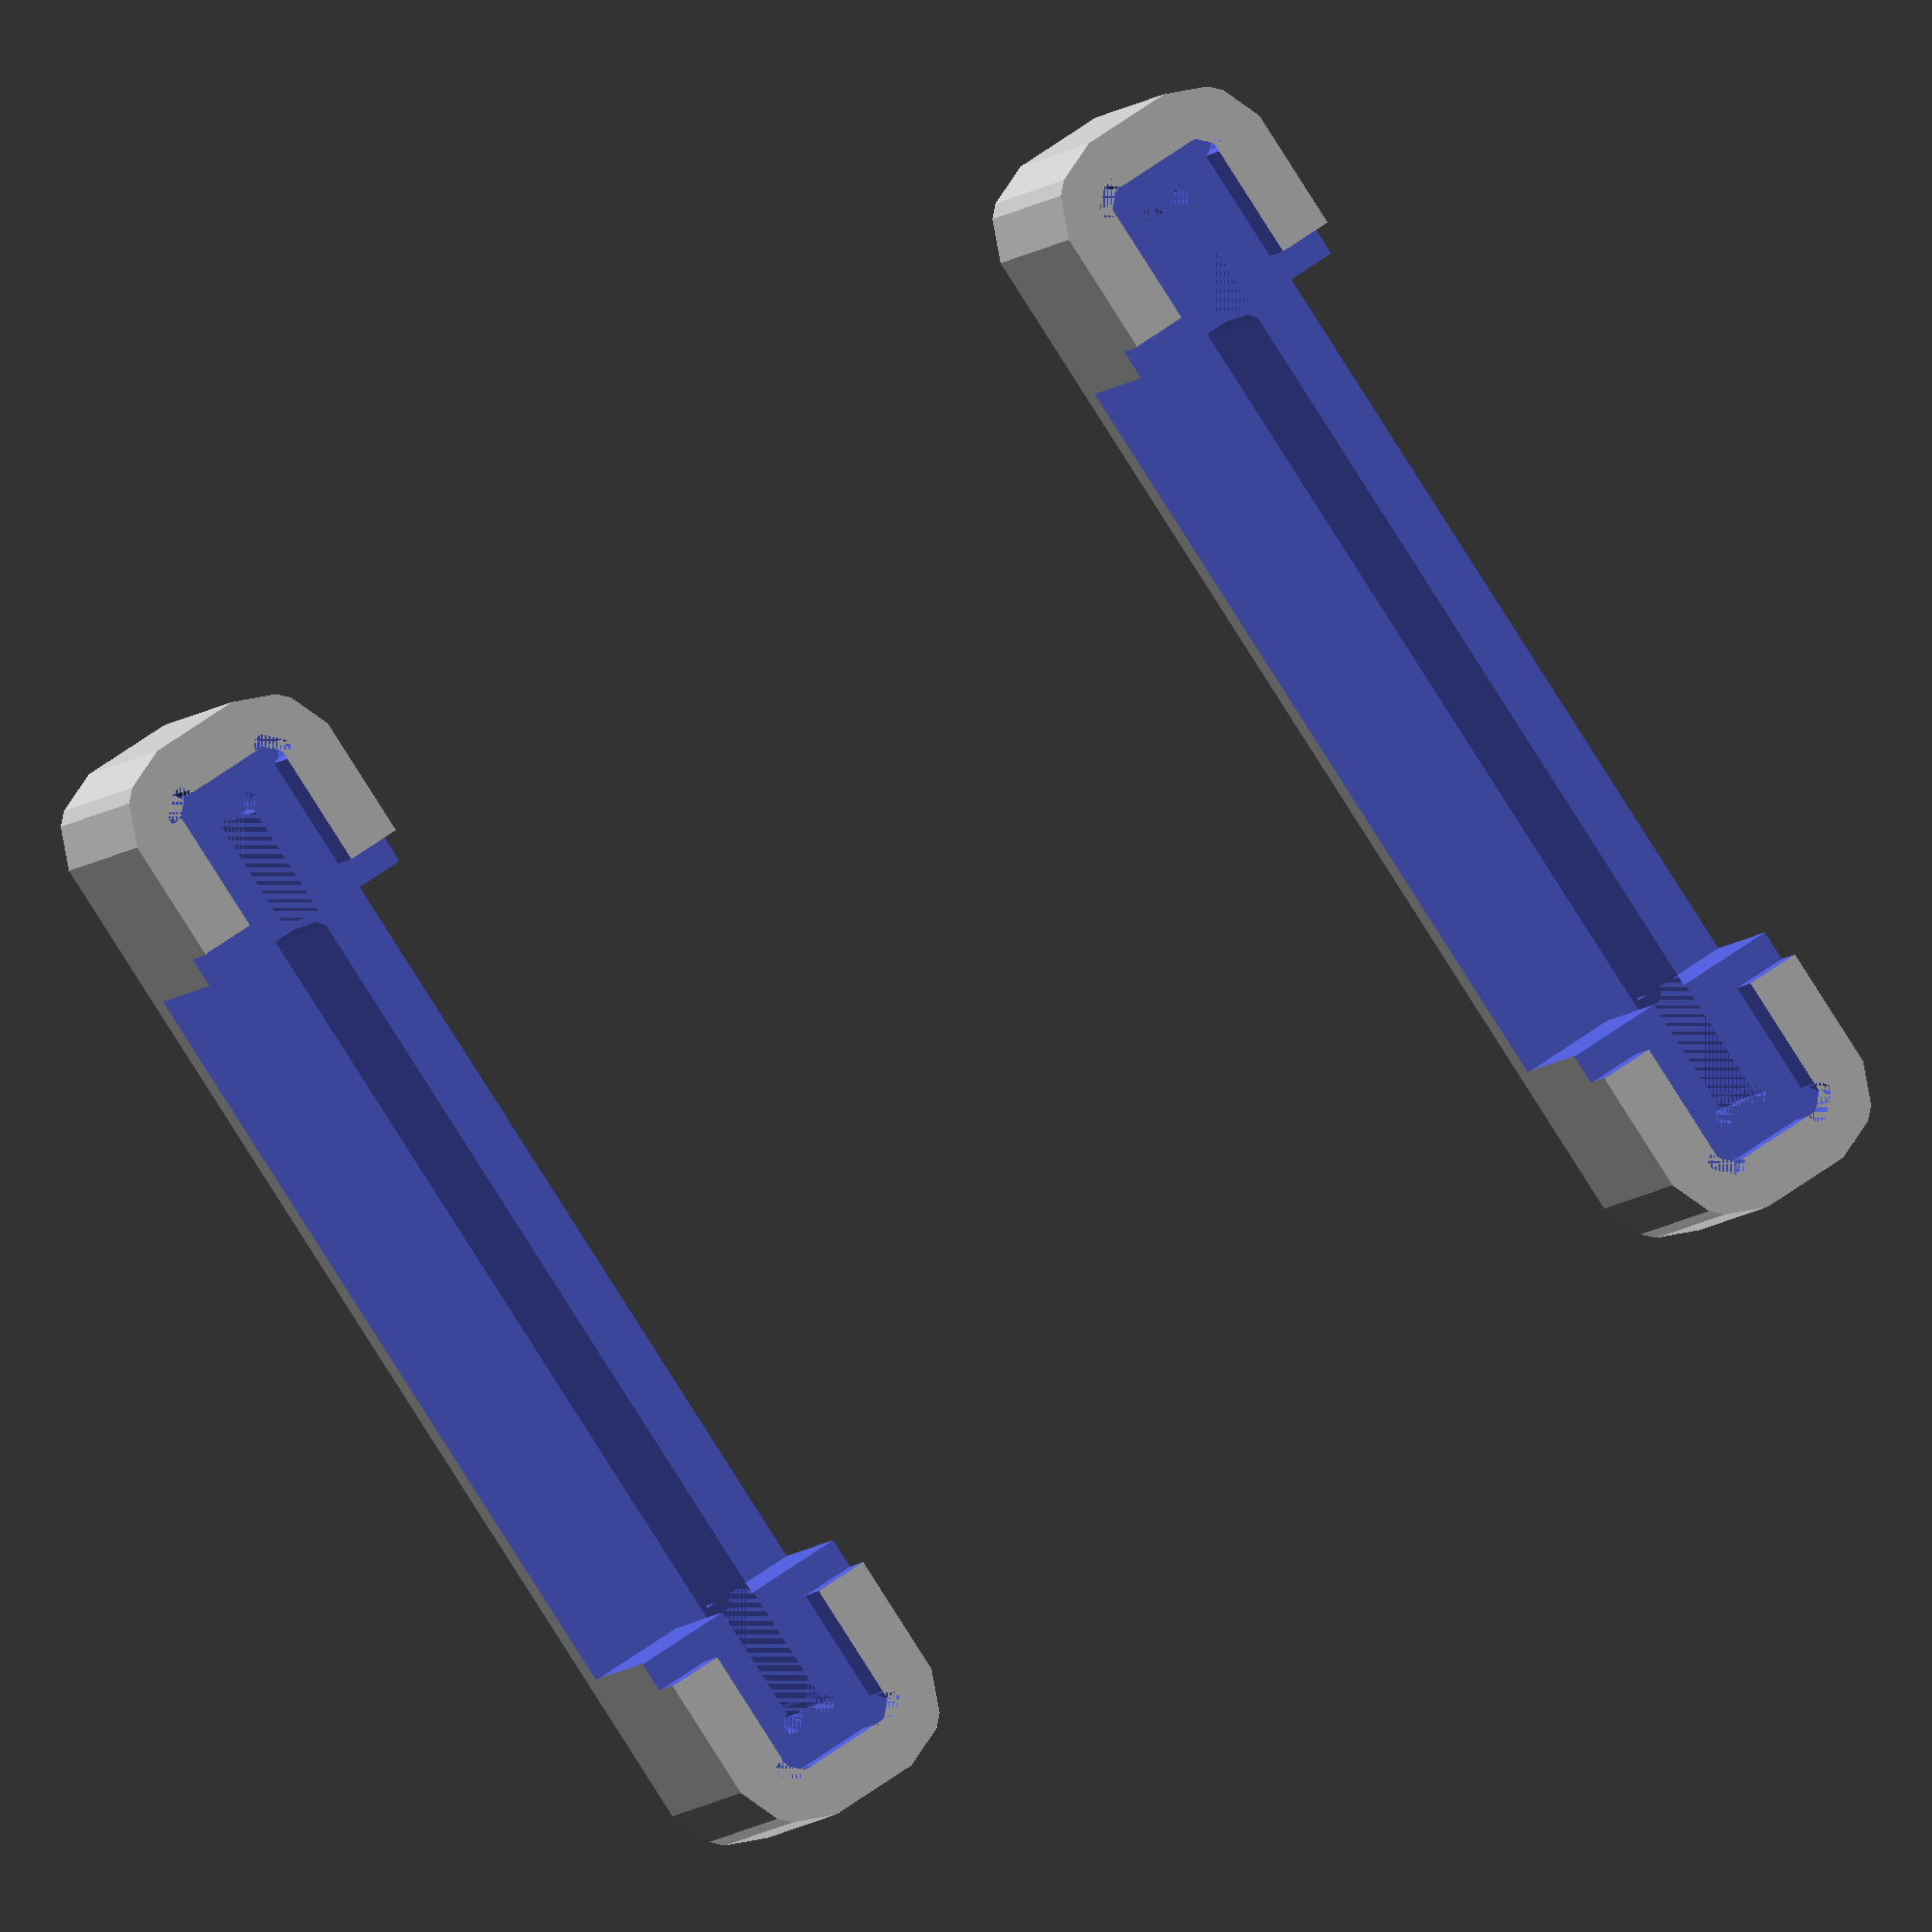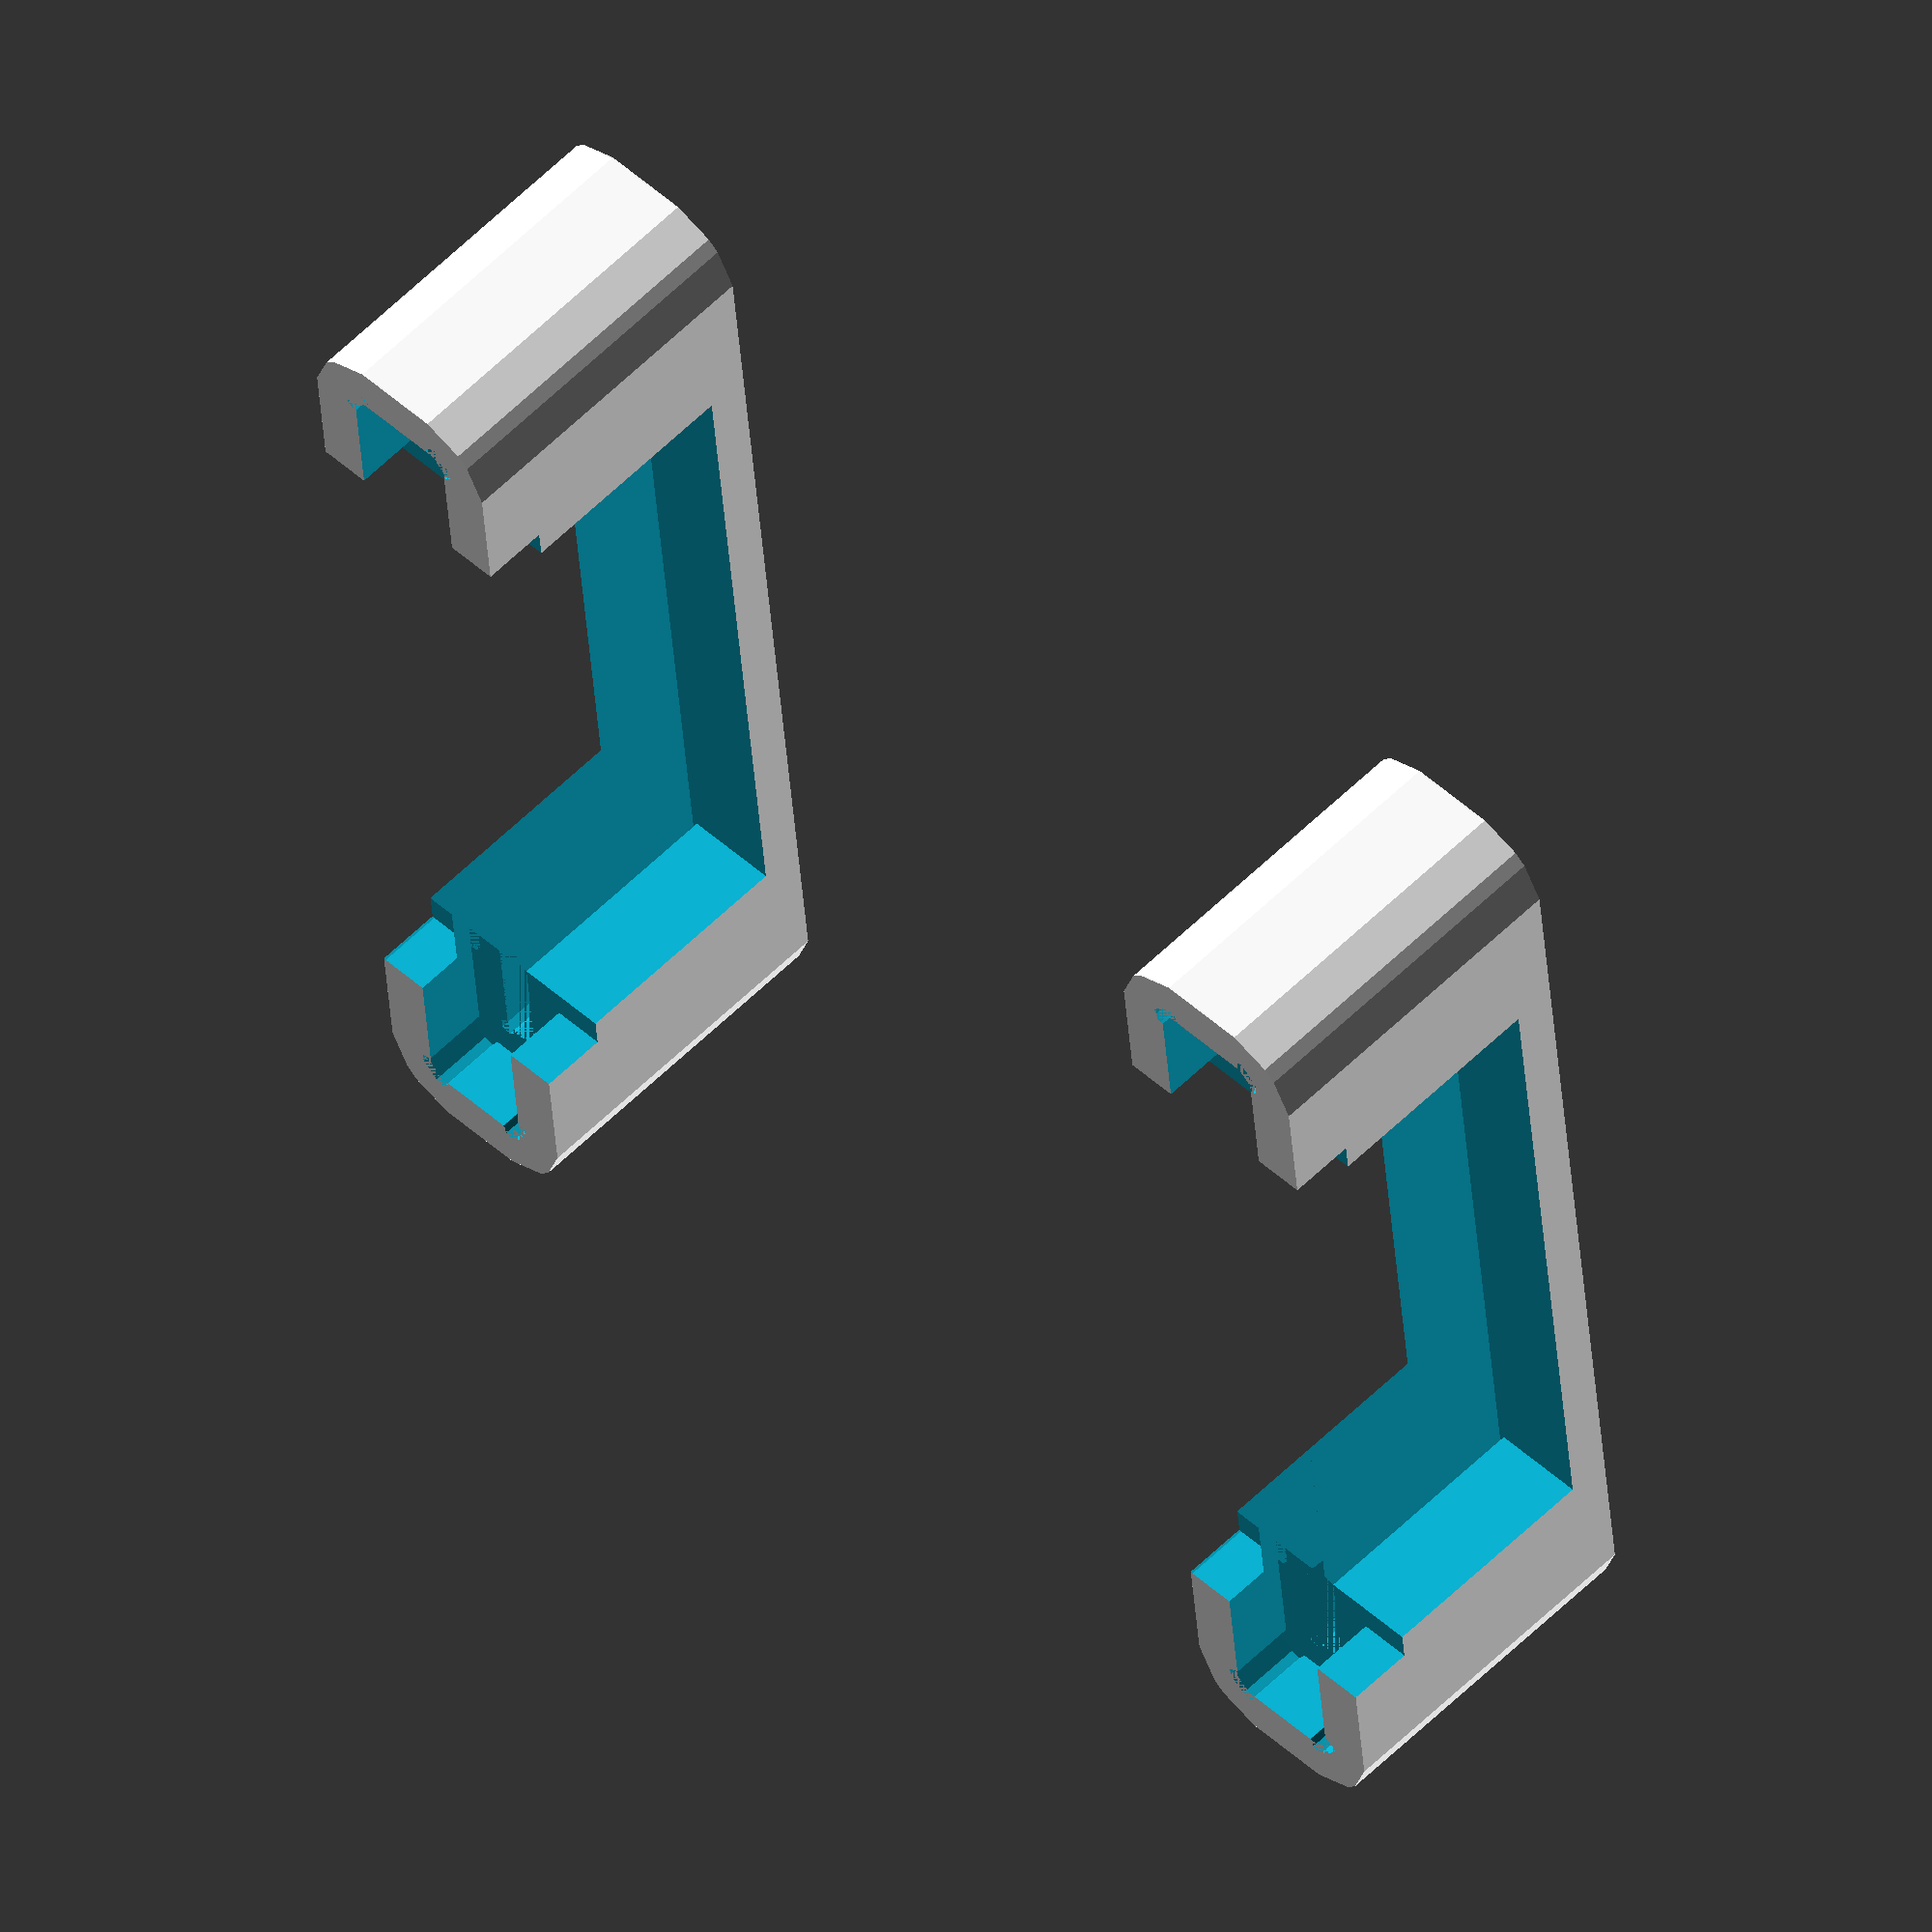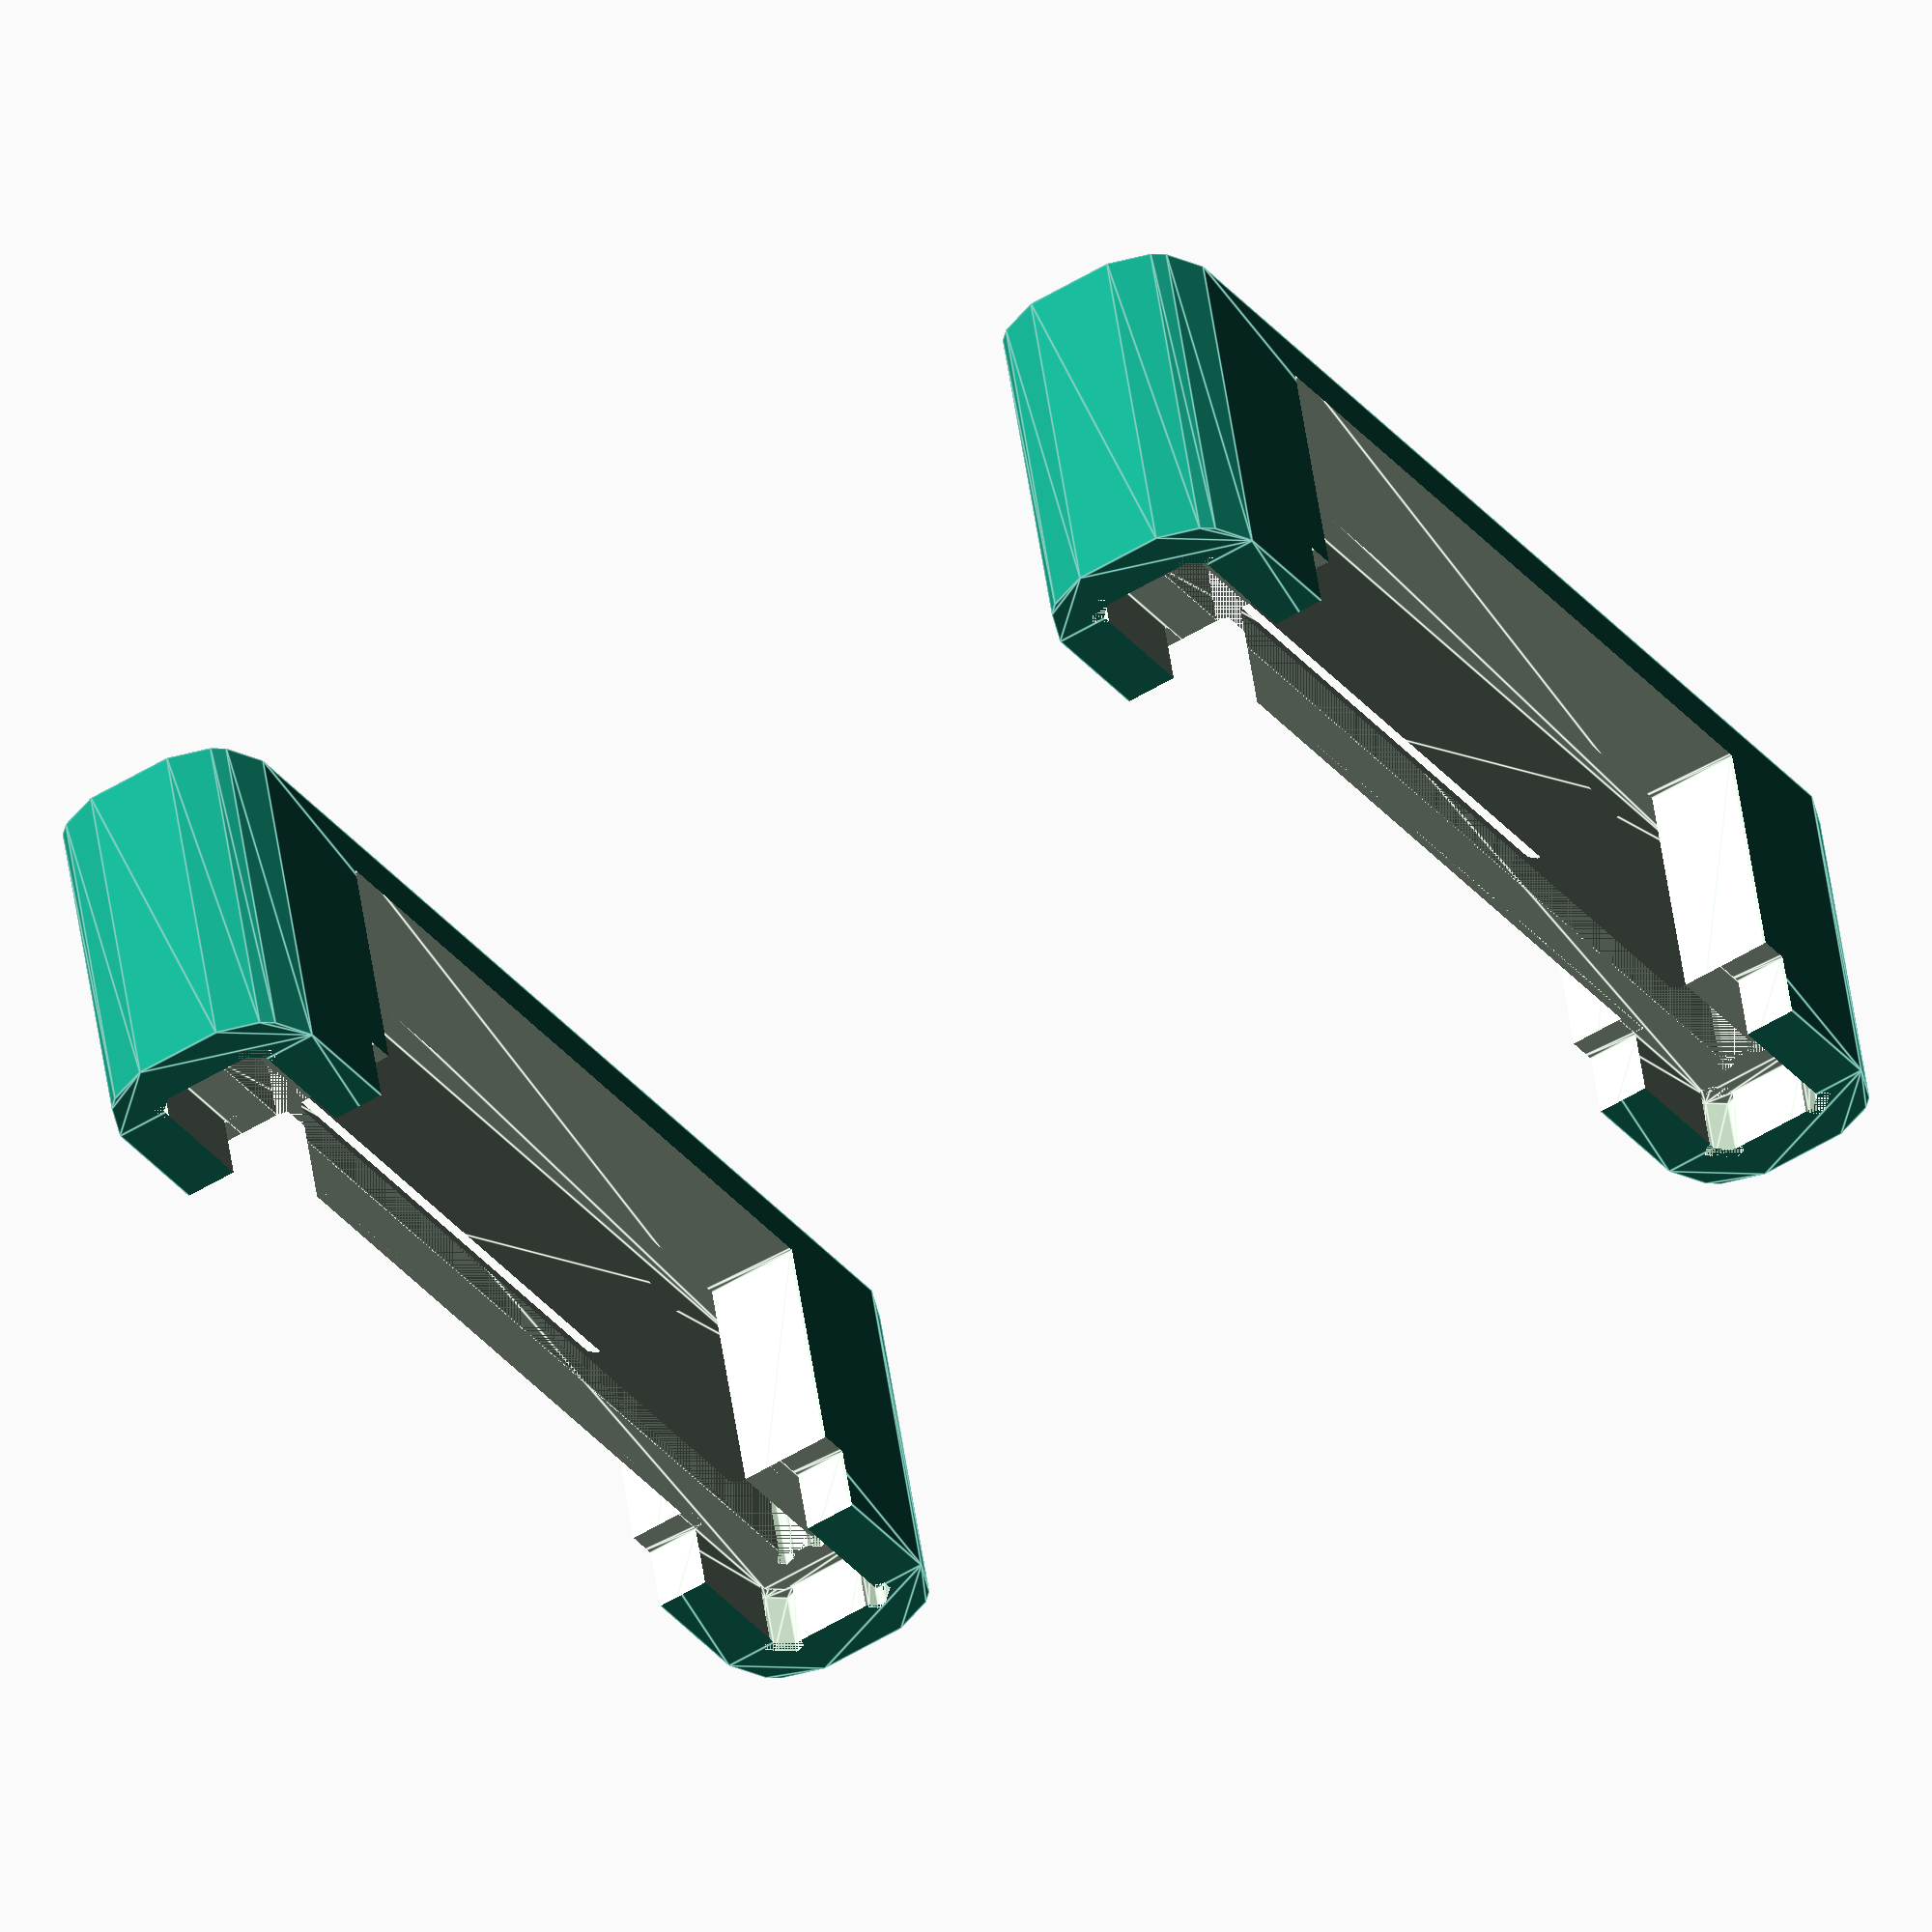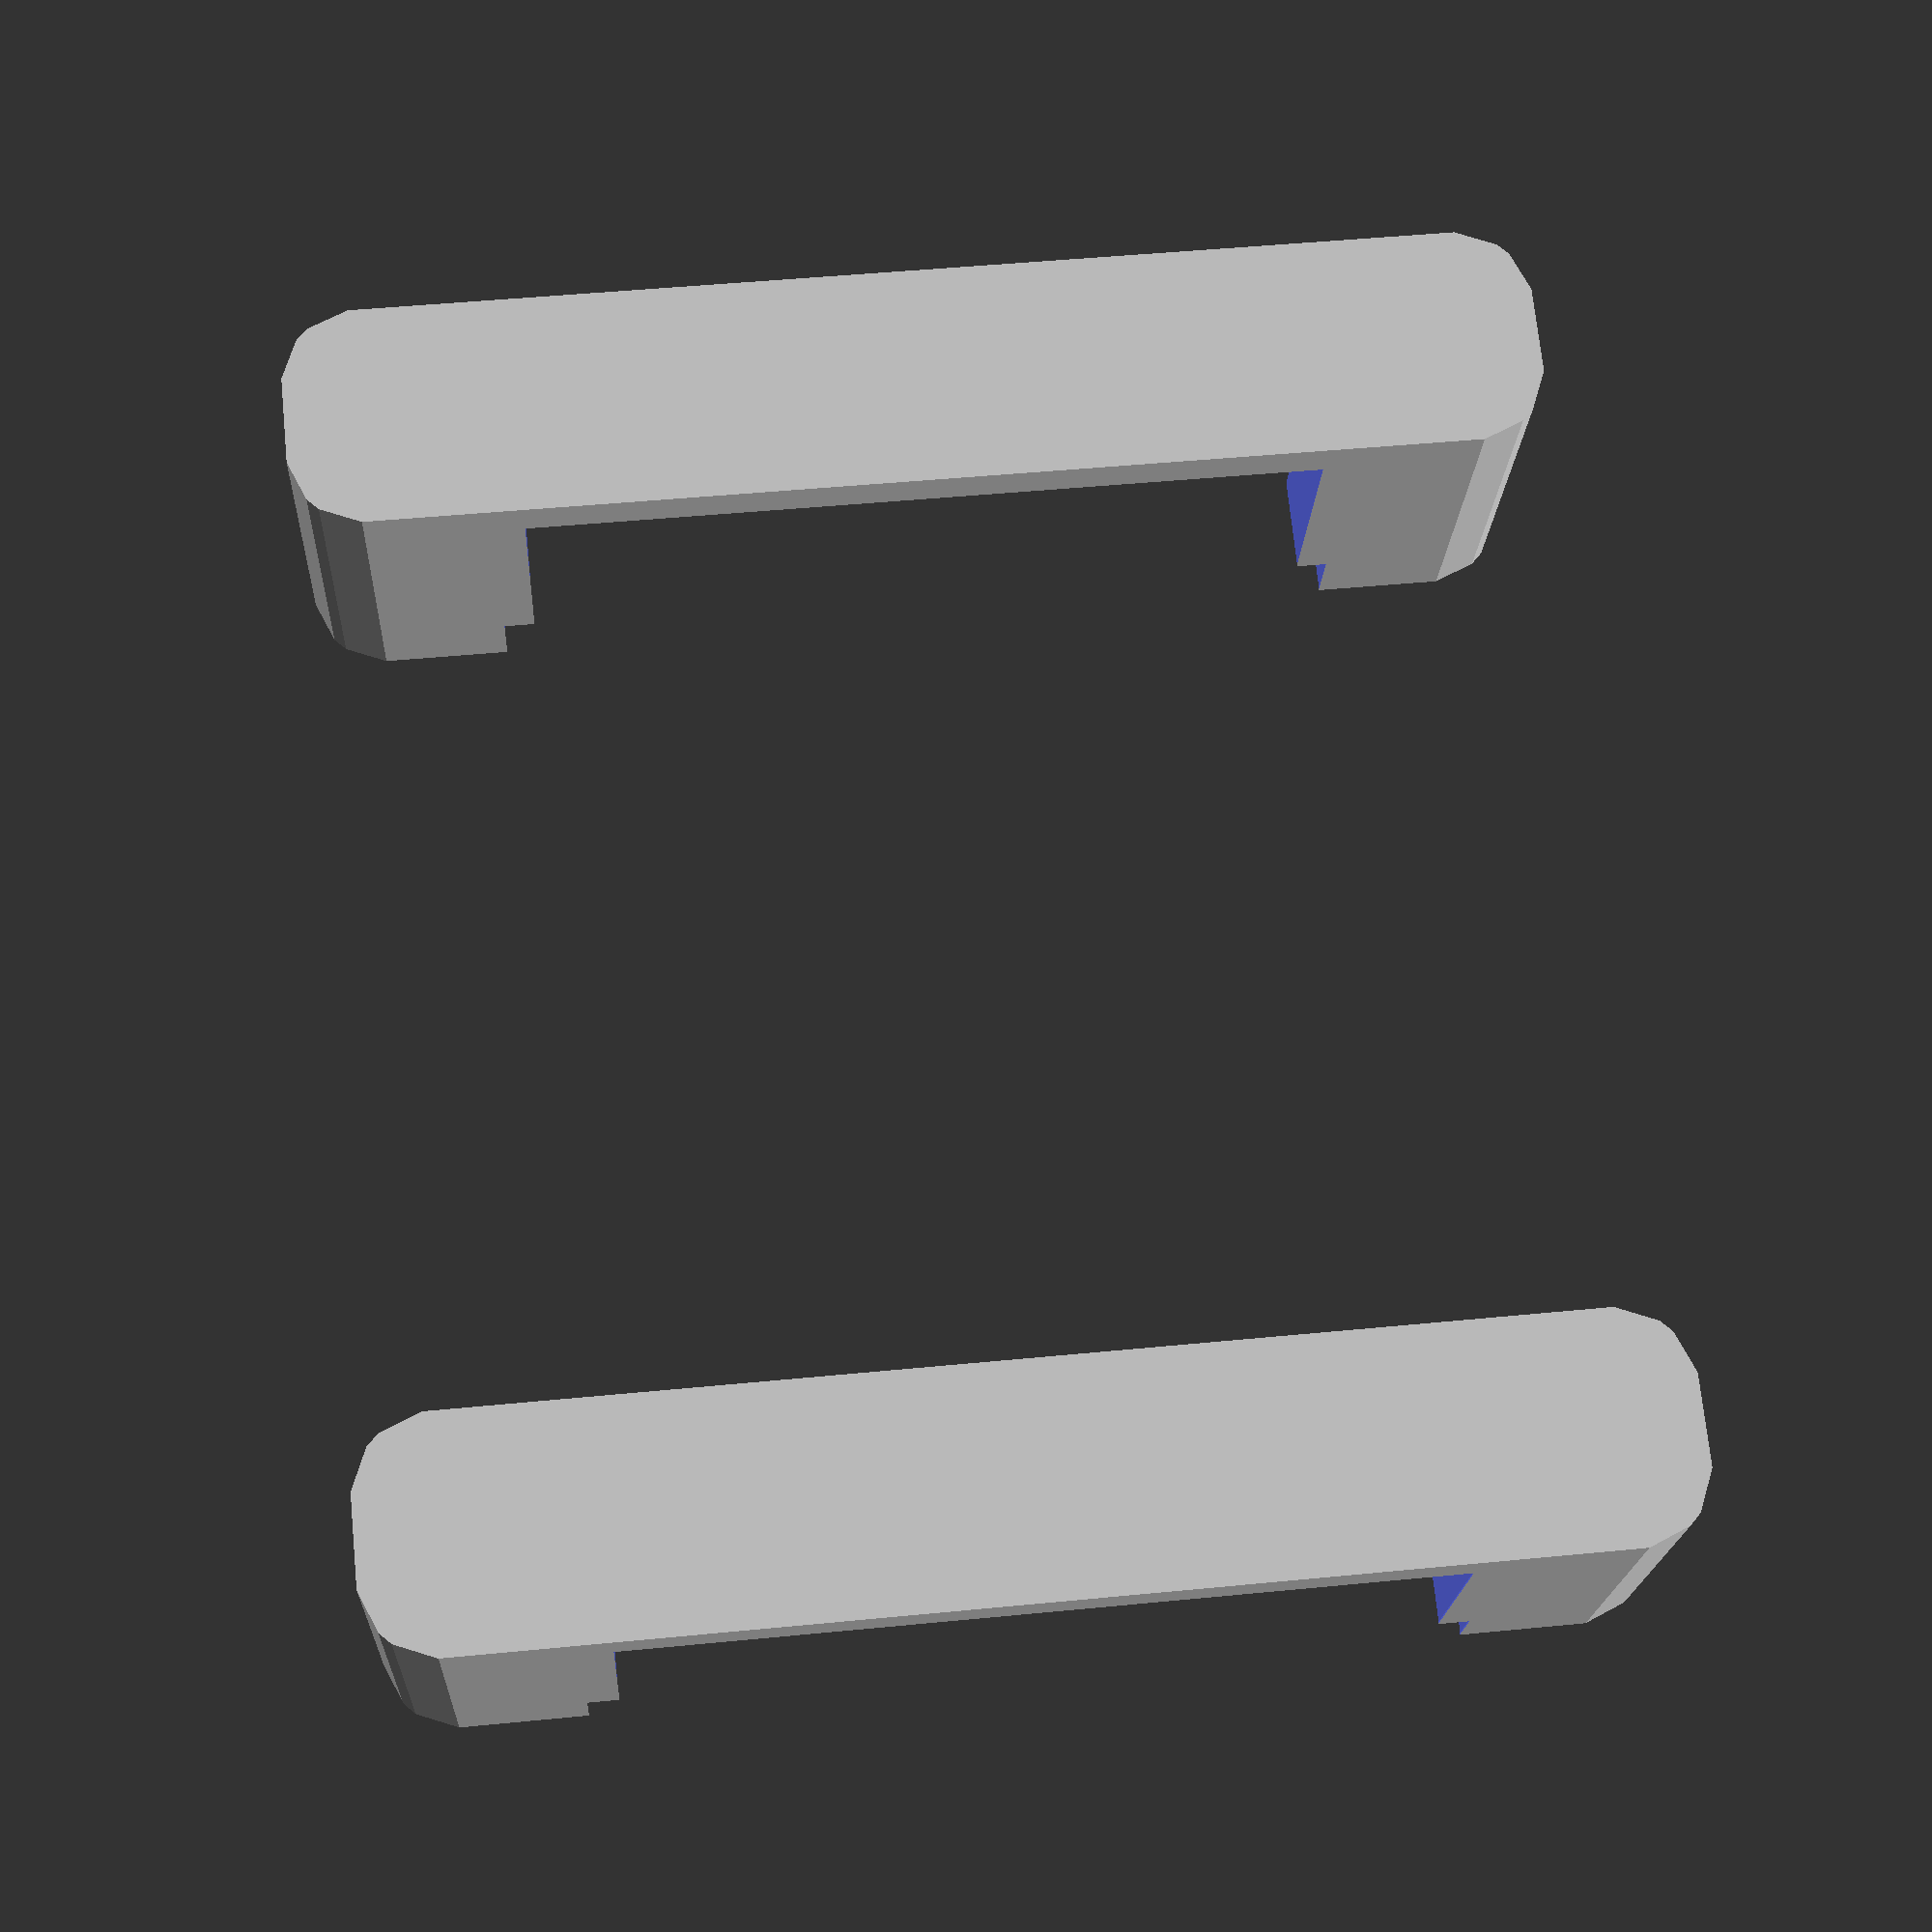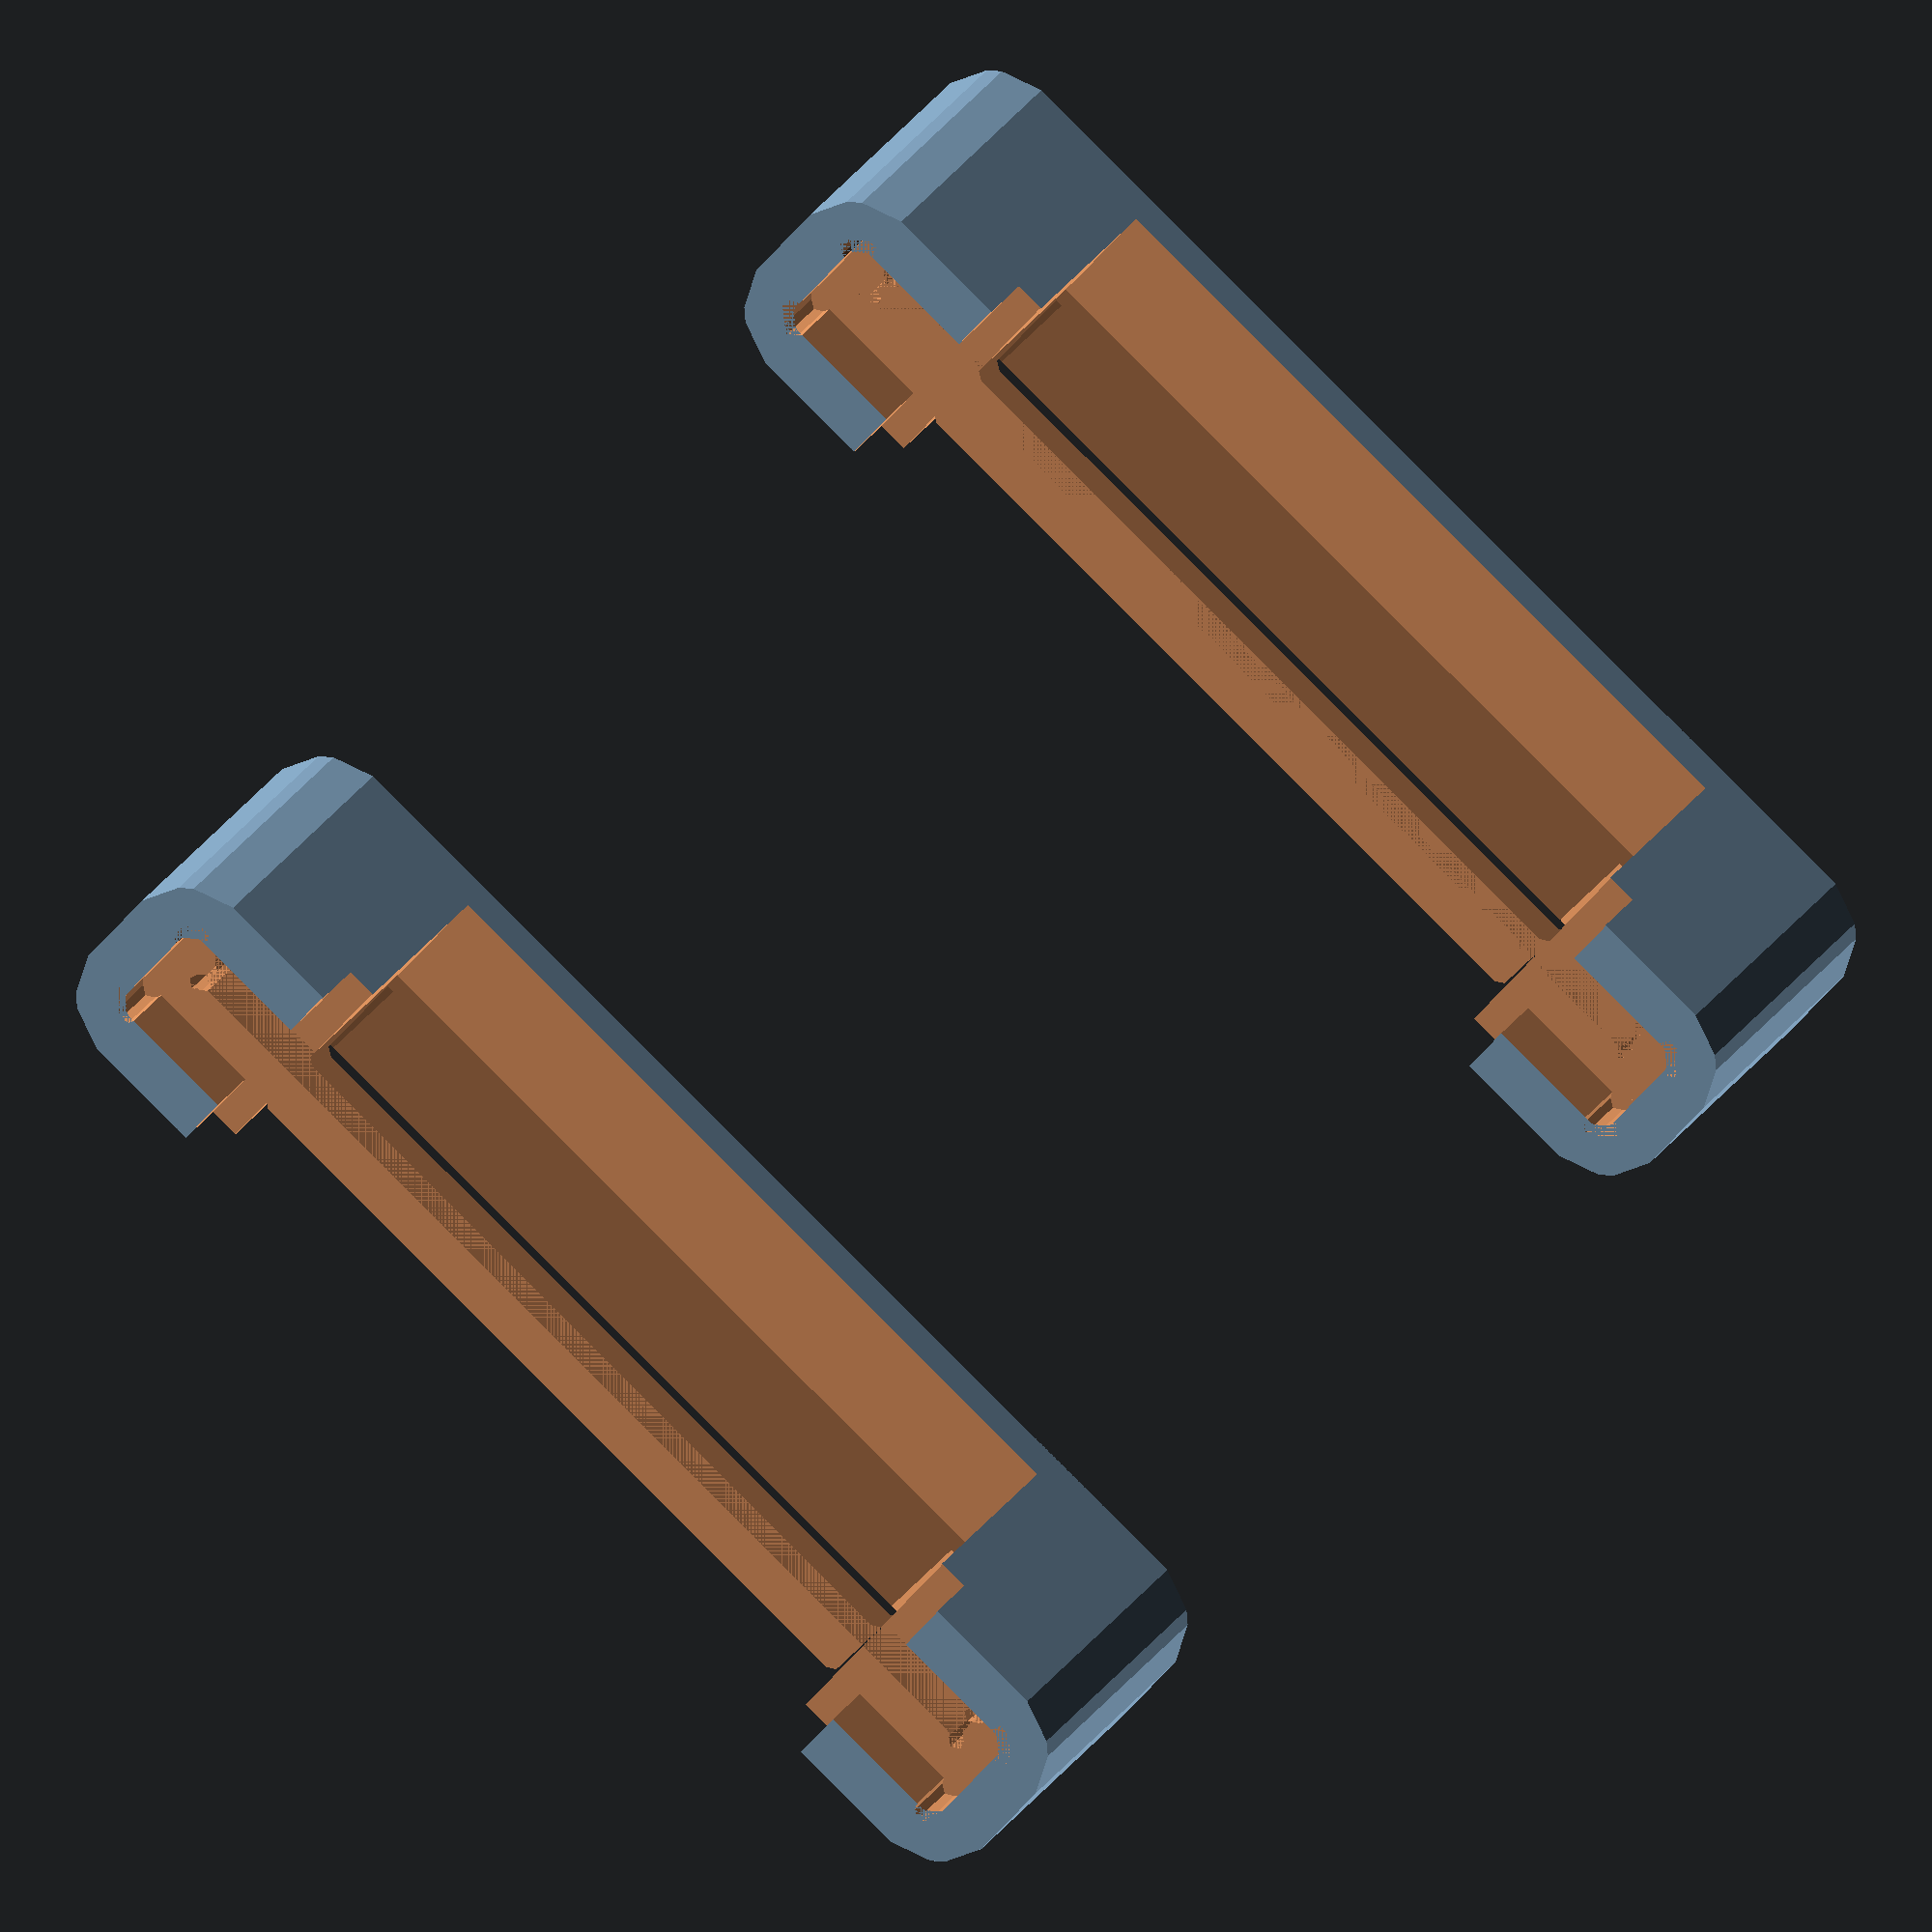
<openscad>
// Customizable Jig Generator
// In OpenSCAD, use "Description Only" for best user experience
// understanding the tunable parameters.
// -----------------------------------------------------
// Auto generated file by jigit, the awesome automatic
// jig generator for your PCB designs. Checkout the project
// at https://github.com/shreekumar3d/jigit
// -----------------------------------------------------
// Configuration file : config.toml
//
// Complete configuration file is embedded at the end of this
// file.
//Thickness(height) of base
Base_Thickness = 0.4; // [0.0:0.2:1.0]
/* [Include these footprints in output STL file] */
//Connector_PinHeader_2.54mm:PinHeader_1x10_P2.54mm_Vertical
Include_FP1_0_in_Jig=true; // [false,true]
//Connector_PinHeader_2.54mm:PinHeader_1x10_P2.54mm_Vertical
Include_FP1_1_in_Jig=true; // [false,true]
/* [Footprint: Connector_PinHeader_2.54mm:PinHeader_1x10_P2.54mm_Vertical] */
//XY Gap in shell for component insertion
Effective_Shell_Gap_For_FP1_0 = 0.1;
//Thickness of shell
Effective_Shell_Thickness_For_FP1_0 = 1.2;
//Z distance from start of shell to PCB
Effective_Shell_Clearance_From_PCB_For_FP1_0 = 1;
//Type of shell for this footprint
Shell_Type_For_FP1_0="fitting"; // [wiggle,fitting,fitting_flower,tight,courtyard]
//Insert this component into jig from this side.(Bottom insertion requires wiggle or courtyard shell to work)
Insert_FP1_0_From="top"; // [top,bottom]
//Wrapper thickness
Wrapper_Thickness_For_FP1_0=0.0; // [0:0.1:10.0]
//Wrapper height
Wrapper_Height_For_FP1_0=0.0; // [0:0.1:8.539479970932007]
/* [Footprint: Connector_PinHeader_2.54mm:PinHeader_1x10_P2.54mm_Vertical] */
//XY Gap in shell for component insertion
Effective_Shell_Gap_For_FP1_1 = 0.1;
//Thickness of shell
Effective_Shell_Thickness_For_FP1_1 = 1.2;
//Z distance from start of shell to PCB
Effective_Shell_Clearance_From_PCB_For_FP1_1 = 1;
//Type of shell for this footprint
Shell_Type_For_FP1_1="fitting"; // [wiggle,fitting,fitting_flower,tight,courtyard]
//Insert this component into jig from this side.(Bottom insertion requires wiggle or courtyard shell to work)
Insert_FP1_1_From="top"; // [top,bottom]
//Wrapper thickness
Wrapper_Thickness_For_FP1_1=0.0; // [0:0.1:10.0]
//Wrapper height
Wrapper_Height_For_FP1_1=0.0; // [0:0.1:8.539479970932007]
/* [Hidden] */

// Height of the tallest component on the top side
topmost_z=8.539479970932007;
    bottom_insertion_z = 9.339479970932008;
// Height of the individual components
max_z_FP1_0= (Insert_FP1_0_From=="bottom")? bottom_insertion_z : 8.539479970932007; //Applies to 3D Model(s): ${KICAD8_3DMODEL_DIR}/Connector_PinHeader_2.54mm.3dshapes/PinHeader_1x10_P2.54mm_Vertical.wrl
min_z_FP1_0= -2.9997399854660034;
max_z_FP1_1= (Insert_FP1_1_From=="bottom")? bottom_insertion_z : 8.539479970932007; //Applies to 3D Model(s): ${KICAD8_3DMODEL_DIR}/Connector_PinHeader_2.54mm.3dshapes/PinHeader_1x10_P2.54mm_Vertical.wrl
min_z_FP1_1= -2.9997399854660034;
// } END : Computed Values

tiny_dimension = 0.0001;
PCB_Thickness = 0;
c_Base_Thickness = Base_Thickness;
c_Base_Line_Height = 1.0;
module peri_line_scad(start,end,line_width){
	hull() {
		translate(v = start) {
			circle(d = line_width);
		}
		translate(v = end) {
			circle(d = line_width);
		}
	}
}
module fitting_cuts_FP1_0_0(){
	union() {
		translate(v = [0, 0, ((PCB_Thickness - tiny_dimension) + max(2.54, Effective_Shell_Clearance_From_PCB_For_FP1_0))]) {
			rotate(a = [0, 0, 0]) {
				linear_extrude(height = ((min(((topmost_z + c_Base_Thickness) - c_Base_Line_Height), 8.539479970932007) - max(2.54, Effective_Shell_Clearance_From_PCB_For_FP1_0)) + (2 * tiny_dimension))) {
					union() {
						peri_line_scad([0.3193328983662705, 0.3193328983662705],[0.46075425460358, 0.46075425460358],0.4);
						peri_line_scad([-0.3193328983662705, 0.3193328983662705],[-0.46075425460358, 0.46075425460358],0.4);
						peri_line_scad([-0.3193328983662705, -23.179333920287906],[-0.46075425460358, -23.320755276525215],0.4);
						peri_line_scad([0.3193328983662705, -23.179333920287906],[0.46075425460358, -23.320755276525215],0.4);
					}
				}
			}
		}
		translate(v = [0, 0, (PCB_Thickness - tiny_dimension)]) {
			rotate(a = [0, 0, 0]) {
				linear_extrude(height = (min(((topmost_z + c_Base_Thickness) - c_Base_Line_Height), 8.539479970932007) + (2 * tiny_dimension))) {
					union() {
						hull() {
							union() {
								peri_line_scad([-0.31904000514745706, -2.6799599948525428],[(-0.31904000514745706 + (((0.9600000000000006 + Effective_Shell_Thickness_For_FP1_0) + Effective_Shell_Gap_For_FP1_0) * -1.0)), (-2.6799599948525428 + (((0.9600000000000006 + Effective_Shell_Thickness_For_FP1_0) + Effective_Shell_Gap_For_FP1_0) * 0.0))],0.4);
								peri_line_scad([-0.31904000514745706, -20.18004102706909],[(-0.31904000514745706 + (((0.9600000000000006 + Effective_Shell_Thickness_For_FP1_0) + Effective_Shell_Gap_For_FP1_0) * -1.0)), (-20.18004102706909 + (((0.9600000000000006 + Effective_Shell_Thickness_For_FP1_0) + Effective_Shell_Gap_For_FP1_0) * 0.0))],0.4);
							}
						}
						hull() {
							union() {
								peri_line_scad([0.31904000514745706, -20.18004102706909],[(0.31904000514745706 + (((0.9600000000000006 + Effective_Shell_Thickness_For_FP1_0) + Effective_Shell_Gap_For_FP1_0) * 1.0)), (-20.18004102706909 + (((0.9600000000000006 + Effective_Shell_Thickness_For_FP1_0) + Effective_Shell_Gap_For_FP1_0) * 0.0))],0.4);
								peri_line_scad([0.31904000514745706, -2.679959994852542],[(0.31904000514745706 + (((0.9600000000000006 + Effective_Shell_Thickness_For_FP1_0) + Effective_Shell_Gap_For_FP1_0) * 1.0)), (-2.679959994852542 + (((0.9600000000000006 + Effective_Shell_Thickness_For_FP1_0) + Effective_Shell_Gap_For_FP1_0) * 0.0))],0.4);
							}
						}
					}
				}
			}
		}
		translate(v = [0, 0, ((PCB_Thickness - tiny_dimension) + max(-2.9997399854660034, Effective_Shell_Clearance_From_PCB_For_FP1_0))]) {
			rotate(a = [0, 0, 0]) {
				linear_extrude(height = ((min(((topmost_z + c_Base_Thickness) - c_Base_Line_Height), 2.54) - max(-2.9997399854660034, Effective_Shell_Clearance_From_PCB_For_FP1_0)) + (2 * tiny_dimension))) {
					union() {
						peri_line_scad([1.2690761200968321, -23.875616348529373],[1.4538521007304213, -23.95215285603328],0.4);
						hull() {
							union() {
								peri_line_scad([1.2690761204674887, 1.0156173317072148],[1.4538520269697461, 1.0921540181802327],0.4);
								peri_line_scad([1.0156173317072148, 1.2690761204674887],[1.0921540181802327, 1.4538520269697461],0.4);
							}
						}
						peri_line_scad([1.0156173317072148, 1.2690761204674887],[1.0921540181802327, 1.4538520269697461],0.4);
						hull() {
							union() {
								peri_line_scad([-1.0156173317072148, 1.2690761204674887],[-1.0921540181802327, 1.4538520269697461],0.4);
								peri_line_scad([-1.2690761204674887, 1.0156173317072148],[-1.4538520269697461, 1.0921540181802327],0.4);
							}
						}
						peri_line_scad([-1.2690761204674887, 1.0156173317072148],[-1.4538520269697461, 1.0921540181802327],0.4);
						hull() {
							union() {
								peri_line_scad([-1.2690761200968321, -23.875616348529373],[-1.4538521007304213, -23.95215285603328],0.4);
								peri_line_scad([-1.0156173308123695, -24.129076120838146],[-1.0921541962544274, -24.3138519532089],0.4);
							}
						}
						peri_line_scad([-1.0156173308123695, -24.129076120838146],[-1.0921541962544274, -24.3138519532089],0.4);
						hull() {
							union() {
								peri_line_scad([1.0156173308123695, -24.129076120838146],[1.0921541962544274, -24.3138519532089],0.4);
								peri_line_scad([1.2690761200968321, -23.875616348529373],[1.4538521007304213, -23.95215285603328],0.4);
							}
						}
					}
				}
			}
		}
		translate(v = [0, 0, (PCB_Thickness - tiny_dimension)]) {
			rotate(a = [0, 0, 0]) {
				linear_extrude(height = (min(((topmost_z + c_Base_Thickness) - c_Base_Line_Height), 2.54) + (2 * tiny_dimension))) {
					union() {
						hull() {
							union() {
								peri_line_scad([1.2690000000000001, -20.875999031066893],[(1.2690000000000001 + (((0.01 + Effective_Shell_Thickness_For_FP1_0) + Effective_Shell_Gap_For_FP1_0) * 1.0)), (-20.875999031066893 + (((0.01 + Effective_Shell_Thickness_For_FP1_0) + Effective_Shell_Gap_For_FP1_0) * 0.0))],0.4);
								peri_line_scad([1.2690000000000001, -1.9839999848604215],[(1.2690000000000001 + (((0.01 + Effective_Shell_Thickness_For_FP1_0) + Effective_Shell_Gap_For_FP1_0) * 1.0)), (-1.9839999848604215 + (((0.01 + Effective_Shell_Thickness_For_FP1_0) + Effective_Shell_Gap_For_FP1_0) * 0.0))],0.4);
							}
						}
						hull() {
							union() {
								peri_line_scad([-1.2690000000000001, -1.9839999848604202],[(-1.2690000000000001 + (((0.01 + Effective_Shell_Thickness_For_FP1_0) + Effective_Shell_Gap_For_FP1_0) * -1.0)), (-1.9839999848604202 + (((0.01 + Effective_Shell_Thickness_For_FP1_0) + Effective_Shell_Gap_For_FP1_0) * 0.0))],0.4);
								peri_line_scad([-1.2690000000000001, -20.875999031066893],[(-1.2690000000000001 + (((0.01 + Effective_Shell_Thickness_For_FP1_0) + Effective_Shell_Gap_For_FP1_0) * -1.0)), (-20.875999031066893 + (((0.01 + Effective_Shell_Thickness_For_FP1_0) + Effective_Shell_Gap_For_FP1_0) * 0.0))],0.4);
							}
						}
					}
				}
			}
		}
	}
}
module hullpoly_FP1_0_0_0(){
	polygon(points = [[1.27, -23.875999031066893], [1.27, 1.0160000151395798], [1.0160000151395798, 1.27], [-1.0160000151395798, 1.27], [-1.27, 1.0160000151395798], [-1.27, -23.875999031066893], [-1.0160000151395798, -24.13], [1.0160000151395798, -24.13]]);
}
module hullpoly_FP1_0_0_1(){
	polygon(points = [[0.32004000514745706, 0.32004000514745706], [-0.32004000514745706, 0.32004000514745706], [-0.32004000514745706, -23.18004102706909], [0.32004000514745706, -23.18004102706909]]);
}
module fitting_pocket_FP1_0_0(){
	union() {
		translate(v = [0, 0, ((PCB_Thickness - tiny_dimension) + -2.9997399854660034)]) {
			rotate(a = [0, 0, 0]) {
				linear_extrude(height = (5.539739985466003 + (2 * tiny_dimension))) {
					offset(r = Effective_Shell_Gap_For_FP1_0) {
						union() {
							hullpoly_FP1_0_0_0();
						}
					}
				}
			}
		}
		translate(v = [0, 0, ((PCB_Thickness - tiny_dimension) + 2.54)]) {
			rotate(a = [0, 0, 0]) {
				linear_extrude(height = (5.999479970932007 + (2 * tiny_dimension))) {
					offset(r = Effective_Shell_Gap_For_FP1_0) {
						union() {
							hullpoly_FP1_0_0_1();
						}
					}
				}
			}
		}
	}
}
module ref_FP1_0_0(){
	union() {
		hullpoly_FP1_0_0_0();
	}
}
module wiggle_pocket_FP1_0_0(){
	translate(v = [0, 0, (PCB_Thickness + min_z_FP1_0)]) {
		rotate(a = [0, 0, 0]) {
			linear_extrude(height = (max_z_FP1_0 - min_z_FP1_0)) {
				offset(r = Effective_Shell_Gap_For_FP1_0) {
					union() {
						ref_FP1_0_0();
					}
				}
			}
		}
	}
}
module perimeter_FP1_0_0(){
	union() {
		translate(v = [0, 0, (PCB_Thickness + Effective_Shell_Clearance_From_PCB_For_FP1_0)]) {
			rotate(a = [0, 0, 0]) {
				linear_extrude(height = ((topmost_z - Effective_Shell_Clearance_From_PCB_For_FP1_0) + c_Base_Thickness)) {
					offset(r = (Effective_Shell_Gap_For_FP1_0 + Effective_Shell_Thickness_For_FP1_0)) {
						union() {
							ref_FP1_0_0();
						}
					}
				}
			}
		}
		translate(v = [0, 0, (((PCB_Thickness + topmost_z) + c_Base_Thickness) - Wrapper_Height_For_FP1_0)]) {
			rotate(a = [0, 0, 0]) {
				linear_extrude(height = Wrapper_Height_For_FP1_0) {
					difference() {
						offset(r = ((Effective_Shell_Gap_For_FP1_0 + Effective_Shell_Thickness_For_FP1_0) + Wrapper_Thickness_For_FP1_0)) {
							union() {
								ref_FP1_0_0();
							}
						}
						offset(r = (Effective_Shell_Gap_For_FP1_0 + Effective_Shell_Thickness_For_FP1_0)) {
							union() {
								ref_FP1_0_0();
							}
						}
					}
				}
			}
		}
	}
}
module fitting_flower_FP1_0_0(){
	union() {
		translate(v = [0, 0, ((PCB_Thickness + max(-2.9997399854660034, Effective_Shell_Clearance_From_PCB_For_FP1_0)) - tiny_dimension)]) {
			rotate(a = [0, 0, 0]) {
				linear_extrude(height = ((max_z_FP1_0 - max(-2.9997399854660034, Effective_Shell_Clearance_From_PCB_For_FP1_0)) + (2 * tiny_dimension))) {
					difference() {
						offset(r = (Effective_Shell_Gap_For_FP1_0 + Effective_Shell_Thickness_For_FP1_0)) {
							union() {
								hullpoly_FP1_0_0_0();
							}
						}
						offset(r = Effective_Shell_Gap_For_FP1_0) {
							union() {
								hullpoly_FP1_0_0_0();
							}
						}
					}
				}
			}
		}
		translate(v = [0, 0, ((PCB_Thickness + max(2.54, Effective_Shell_Clearance_From_PCB_For_FP1_0)) - tiny_dimension)]) {
			rotate(a = [0, 0, 0]) {
				linear_extrude(height = ((max_z_FP1_0 - max(2.54, Effective_Shell_Clearance_From_PCB_For_FP1_0)) + (2 * tiny_dimension))) {
					difference() {
						offset(r = (Effective_Shell_Gap_For_FP1_0 + Effective_Shell_Thickness_For_FP1_0)) {
							union() {
								hullpoly_FP1_0_0_1();
							}
						}
						offset(r = Effective_Shell_Gap_For_FP1_0) {
							union() {
								hullpoly_FP1_0_0_1();
							}
						}
					}
				}
			}
		}
		translate(v = [0, 0, (((PCB_Thickness + topmost_z) + c_Base_Thickness) - Wrapper_Height_For_FP1_0)]) {
			rotate(a = [0, 0, 0]) {
				linear_extrude(height = Wrapper_Height_For_FP1_0) {
					difference() {
						offset(r = ((Effective_Shell_Gap_For_FP1_0 + Effective_Shell_Thickness_For_FP1_0) + Wrapper_Thickness_For_FP1_0)) {
							union() {
								ref_FP1_0_0();
							}
						}
						offset(r = (Effective_Shell_Gap_For_FP1_0 + Effective_Shell_Thickness_For_FP1_0)) {
							union() {
								ref_FP1_0_0();
							}
						}
					}
				}
			}
		}
		translate(v = [0, 0, (PCB_Thickness + max_z_FP1_0)]) {
			rotate(a = [0, 0, 0]) {
				linear_extrude(height = ((topmost_z - max_z_FP1_0) + c_Base_Thickness)) {
					offset(r = (Effective_Shell_Gap_For_FP1_0 + Effective_Shell_Thickness_For_FP1_0)) {
						union() {
							ref_FP1_0_0();
						}
					}
				}
			}
		}
	}
}
module shape_FP1_0_0_0(){
	union() {
		polygon(points = [[1.016, -24.13], [1.266, -23.88], [1.27, -23.876], [1.27, -21.876], [1.27, -21.844], [1.02, -21.594], [1.016, -21.59], [1.266, -21.34], [1.27, -21.336], [1.27, -19.336], [1.27, -19.304], [1.02, -19.054], [1.016, -19.05], [1.266, -18.8], [1.27, -18.796], [1.27, -16.796], [1.27, -16.764], [1.02, -16.514], [1.016, -16.51], [1.266, -16.26], [1.27, -16.256], [1.27, -14.256], [1.27, -14.224], [1.02, -13.974], [1.016, -13.97], [1.266, -13.72], [1.27, -13.716], [1.27, -11.716], [1.27, -11.684], [1.02, -11.434], [1.016, -11.43], [1.266, -11.18], [1.27, -11.176], [1.27, -9.176], [1.27, -9.144], [1.02, -8.894], [1.016, -8.89], [1.266, -8.64], [1.27, -8.636], [1.27, -6.636], [1.27, -6.604], [1.02, -6.354], [1.016, -6.35], [1.266, -6.1], [1.27, -6.096], [1.27, -4.096], [1.27, -4.064], [1.02, -3.814], [1.016, -3.81], [1.266, -3.56], [1.27, -3.556], [1.27, -1.556], [1.27, -1.524], [1.02, -1.274], [1.016, -1.27], [1.266, -1.02], [1.27, -1.016], [1.27, 0.984], [1.27, 1.016], [1.02, 1.266], [1.016, 1.27], [-0.984, 1.27], [-1.016, 1.27], [-1.27, 1.016], [-1.27, -1.016], [-1.016, -1.27], [-1.27, -1.524], [-1.27, -3.556], [-1.016, -3.81], [-1.27, -4.064], [-1.27, -6.096], [-1.016, -6.35], [-1.27, -6.604], [-1.27, -8.636], [-1.016, -8.89], [-1.27, -9.144], [-1.27, -11.176], [-1.016, -11.43], [-1.27, -11.684], [-1.27, -13.716], [-1.016, -13.97], [-1.27, -14.224], [-1.27, -16.256], [-1.016, -16.51], [-1.27, -16.764], [-1.27, -18.796], [-1.016, -19.05], [-1.27, -19.304], [-1.27, -21.336], [-1.016, -21.59], [-1.27, -21.844], [-1.27, -23.876], [-1.016, -24.13]]);
	}
}
module keepout_volume_FP1_0_0_0(){
	translate(v = [0, 0, (PCB_Thickness + max(-2.9997399854660034, Effective_Shell_Clearance_From_PCB_For_FP1_0))]) {
		rotate(a = [0, 0, 0]) {
			linear_extrude(height = ((2.539479970932007 - max(-2.9997399854660034, Effective_Shell_Clearance_From_PCB_For_FP1_0)) + tiny_dimension)) {
				offset(r = Effective_Shell_Gap_For_FP1_0) {
					union() {
						shape_FP1_0_0_0();
					}
				}
			}
		}
	}
}
module shape_FP1_0_0_1(){
	union() {
		polygon(points = [[0.209, -0.658], [0.258, -0.65], [0.305, -0.638], [0.351, -0.622], [0.396, -0.601], [0.438, -0.576], [0.477, -0.547], [0.514, -0.514], [0.547, -0.477], [0.576, -0.438], [0.601, -0.396], [0.622, -0.351], [0.638, -0.305], [0.65, -0.258], [0.658, -0.209], [0.66, -0.16], [0.66, 0.16], [0.658, 0.209], [0.65, 0.258], [0.638, 0.305], [0.622, 0.351], [0.601, 0.396], [0.576, 0.438], [0.547, 0.477], [0.514, 0.514], [0.477, 0.547], [0.438, 0.576], [0.396, 0.601], [0.351, 0.622], [0.305, 0.638], [0.258, 0.65], [0.209, 0.658], [0.16, 0.66], [-0.16, 0.66], [-0.209, 0.658], [-0.258, 0.65], [-0.305, 0.638], [-0.351, 0.622], [-0.396, 0.601], [-0.438, 0.576], [-0.477, 0.547], [-0.514, 0.514], [-0.547, 0.477], [-0.576, 0.438], [-0.601, 0.396], [-0.622, 0.351], [-0.638, 0.305], [-0.65, 0.258], [-0.658, 0.209], [-0.66, 0.16], [-0.66, -0.16], [-0.658, -0.209], [-0.65, -0.258], [-0.638, -0.305], [-0.622, -0.351], [-0.601, -0.396], [-0.576, -0.438], [-0.547, -0.477], [-0.514, -0.514], [-0.477, -0.547], [-0.438, -0.576], [-0.396, -0.601], [-0.351, -0.622], [-0.305, -0.638], [-0.258, -0.65], [-0.209, -0.658], [-0.16, -0.66], [0.16, -0.66]]);
		polygon(points = [[0.209, -3.198], [0.258, -3.19], [0.305, -3.178], [0.351, -3.162], [0.396, -3.141], [0.438, -3.116], [0.477, -3.087], [0.514, -3.054], [0.547, -3.017], [0.576, -2.978], [0.601, -2.936], [0.622, -2.891], [0.638, -2.845], [0.65, -2.798], [0.658, -2.749], [0.66, -2.7], [0.66, -2.38], [0.658, -2.331], [0.65, -2.282], [0.638, -2.235], [0.622, -2.189], [0.601, -2.144], [0.576, -2.102], [0.547, -2.063], [0.514, -2.026], [0.477, -1.993], [0.438, -1.964], [0.396, -1.939], [0.351, -1.918], [0.305, -1.902], [0.258, -1.89], [0.209, -1.882], [0.16, -1.88], [-0.16, -1.88], [-0.209, -1.882], [-0.258, -1.89], [-0.305, -1.902], [-0.351, -1.918], [-0.396, -1.939], [-0.438, -1.964], [-0.477, -1.993], [-0.514, -2.026], [-0.547, -2.063], [-0.576, -2.102], [-0.601, -2.144], [-0.622, -2.189], [-0.638, -2.235], [-0.65, -2.282], [-0.658, -2.331], [-0.66, -2.38], [-0.66, -2.7], [-0.658, -2.749], [-0.65, -2.798], [-0.638, -2.845], [-0.622, -2.891], [-0.601, -2.936], [-0.576, -2.978], [-0.547, -3.017], [-0.514, -3.054], [-0.477, -3.087], [-0.438, -3.116], [-0.396, -3.141], [-0.351, -3.162], [-0.305, -3.178], [-0.258, -3.19], [-0.209, -3.198], [-0.16, -3.2], [0.16, -3.2]]);
		polygon(points = [[0.209, -5.738], [0.258, -5.73], [0.305, -5.718], [0.351, -5.702], [0.396, -5.681], [0.438, -5.656], [0.477, -5.627], [0.514, -5.594], [0.547, -5.557], [0.576, -5.518], [0.601, -5.476], [0.622, -5.431], [0.638, -5.385], [0.65, -5.338], [0.658, -5.289], [0.66, -5.24], [0.66, -4.92], [0.658, -4.871], [0.65, -4.822], [0.638, -4.775], [0.622, -4.729], [0.601, -4.684], [0.576, -4.642], [0.547, -4.603], [0.514, -4.566], [0.477, -4.533], [0.438, -4.504], [0.396, -4.479], [0.351, -4.458], [0.305, -4.442], [0.258, -4.43], [0.209, -4.422], [0.16, -4.42], [-0.16, -4.42], [-0.209, -4.422], [-0.258, -4.43], [-0.305, -4.442], [-0.351, -4.458], [-0.396, -4.479], [-0.438, -4.504], [-0.477, -4.533], [-0.514, -4.566], [-0.547, -4.603], [-0.576, -4.642], [-0.601, -4.684], [-0.622, -4.729], [-0.638, -4.775], [-0.65, -4.822], [-0.658, -4.871], [-0.66, -4.92], [-0.66, -5.24], [-0.658, -5.289], [-0.65, -5.338], [-0.638, -5.385], [-0.622, -5.431], [-0.601, -5.476], [-0.576, -5.518], [-0.547, -5.557], [-0.514, -5.594], [-0.477, -5.627], [-0.438, -5.656], [-0.396, -5.681], [-0.351, -5.702], [-0.305, -5.718], [-0.258, -5.73], [-0.209, -5.738], [-0.16, -5.74], [0.16, -5.74]]);
		polygon(points = [[0.209, -8.278], [0.258, -8.27], [0.305, -8.258], [0.351, -8.242], [0.396, -8.221], [0.438, -8.196], [0.477, -8.167], [0.514, -8.134], [0.547, -8.097], [0.576, -8.058], [0.601, -8.016], [0.622, -7.971], [0.638, -7.925], [0.65, -7.878], [0.658, -7.829], [0.66, -7.78], [0.66, -7.46], [0.658, -7.411], [0.65, -7.362], [0.638, -7.315], [0.622, -7.269], [0.601, -7.224], [0.576, -7.182], [0.547, -7.143], [0.514, -7.106], [0.477, -7.073], [0.438, -7.044], [0.396, -7.019], [0.351, -6.998], [0.305, -6.982], [0.258, -6.97], [0.209, -6.962], [0.16, -6.96], [-0.16, -6.96], [-0.209, -6.962], [-0.258, -6.97], [-0.305, -6.982], [-0.351, -6.998], [-0.396, -7.019], [-0.438, -7.044], [-0.477, -7.073], [-0.514, -7.106], [-0.547, -7.143], [-0.576, -7.182], [-0.601, -7.224], [-0.622, -7.269], [-0.638, -7.315], [-0.65, -7.362], [-0.658, -7.411], [-0.66, -7.46], [-0.66, -7.78], [-0.658, -7.829], [-0.65, -7.878], [-0.638, -7.925], [-0.622, -7.971], [-0.601, -8.016], [-0.576, -8.058], [-0.547, -8.097], [-0.514, -8.134], [-0.477, -8.167], [-0.438, -8.196], [-0.396, -8.221], [-0.351, -8.242], [-0.305, -8.258], [-0.258, -8.27], [-0.209, -8.278], [-0.16, -8.28], [0.16, -8.28]]);
		polygon(points = [[0.209, -10.818], [0.258, -10.81], [0.305, -10.798], [0.351, -10.782], [0.396, -10.761], [0.438, -10.736], [0.477, -10.707], [0.514, -10.674], [0.547, -10.637], [0.576, -10.598], [0.601, -10.556], [0.622, -10.511], [0.638, -10.465], [0.65, -10.418], [0.658, -10.369], [0.66, -10.32], [0.66, -10.0], [0.658, -9.951], [0.65, -9.902], [0.638, -9.855], [0.622, -9.809], [0.601, -9.764], [0.576, -9.722], [0.547, -9.683], [0.514, -9.646], [0.477, -9.613], [0.438, -9.584], [0.396, -9.559], [0.351, -9.538], [0.305, -9.522], [0.258, -9.51], [0.209, -9.502], [0.16, -9.5], [-0.16, -9.5], [-0.209, -9.502], [-0.258, -9.51], [-0.305, -9.522], [-0.351, -9.538], [-0.396, -9.559], [-0.438, -9.584], [-0.477, -9.613], [-0.514, -9.646], [-0.547, -9.683], [-0.576, -9.722], [-0.601, -9.764], [-0.622, -9.809], [-0.638, -9.855], [-0.65, -9.902], [-0.658, -9.951], [-0.66, -10.0], [-0.66, -10.32], [-0.658, -10.369], [-0.65, -10.418], [-0.638, -10.465], [-0.622, -10.511], [-0.601, -10.556], [-0.576, -10.598], [-0.547, -10.637], [-0.514, -10.674], [-0.477, -10.707], [-0.438, -10.736], [-0.396, -10.761], [-0.351, -10.782], [-0.305, -10.798], [-0.258, -10.81], [-0.209, -10.818], [-0.16, -10.82], [0.16, -10.82]]);
		polygon(points = [[0.209, -13.358], [0.258, -13.35], [0.305, -13.338], [0.351, -13.322], [0.396, -13.301], [0.438, -13.276], [0.477, -13.247], [0.514, -13.214], [0.547, -13.177], [0.576, -13.138], [0.601, -13.096], [0.622, -13.051], [0.638, -13.005], [0.65, -12.958], [0.658, -12.909], [0.66, -12.86], [0.66, -12.54], [0.658, -12.491], [0.65, -12.442], [0.638, -12.395], [0.622, -12.349], [0.601, -12.304], [0.576, -12.262], [0.547, -12.223], [0.514, -12.186], [0.477, -12.153], [0.438, -12.124], [0.396, -12.099], [0.351, -12.078], [0.305, -12.062], [0.258, -12.05], [0.209, -12.042], [0.16, -12.04], [-0.16, -12.04], [-0.209, -12.042], [-0.258, -12.05], [-0.305, -12.062], [-0.351, -12.078], [-0.396, -12.099], [-0.438, -12.124], [-0.477, -12.153], [-0.514, -12.186], [-0.547, -12.223], [-0.576, -12.262], [-0.601, -12.304], [-0.622, -12.349], [-0.638, -12.395], [-0.65, -12.442], [-0.658, -12.491], [-0.66, -12.54], [-0.66, -12.86], [-0.658, -12.909], [-0.65, -12.958], [-0.638, -13.005], [-0.622, -13.051], [-0.601, -13.096], [-0.576, -13.138], [-0.547, -13.177], [-0.514, -13.214], [-0.477, -13.247], [-0.438, -13.276], [-0.396, -13.301], [-0.351, -13.322], [-0.305, -13.338], [-0.258, -13.35], [-0.209, -13.358], [-0.16, -13.36], [0.16, -13.36]]);
		polygon(points = [[0.209, -15.898], [0.258, -15.89], [0.305, -15.878], [0.351, -15.862], [0.396, -15.841], [0.438, -15.816], [0.477, -15.787], [0.514, -15.754], [0.547, -15.717], [0.576, -15.678], [0.601, -15.636], [0.622, -15.591], [0.638, -15.545], [0.65, -15.498], [0.658, -15.449], [0.66, -15.4], [0.66, -15.08], [0.658, -15.031], [0.65, -14.982], [0.638, -14.935], [0.622, -14.889], [0.601, -14.844], [0.576, -14.802], [0.547, -14.763], [0.514, -14.726], [0.477, -14.693], [0.438, -14.664], [0.396, -14.639], [0.351, -14.618], [0.305, -14.602], [0.258, -14.59], [0.209, -14.582], [0.16, -14.58], [-0.16, -14.58], [-0.209, -14.582], [-0.258, -14.59], [-0.305, -14.602], [-0.351, -14.618], [-0.396, -14.639], [-0.438, -14.664], [-0.477, -14.693], [-0.514, -14.726], [-0.547, -14.763], [-0.576, -14.802], [-0.601, -14.844], [-0.622, -14.889], [-0.638, -14.935], [-0.65, -14.982], [-0.658, -15.031], [-0.66, -15.08], [-0.66, -15.4], [-0.658, -15.449], [-0.65, -15.498], [-0.638, -15.545], [-0.622, -15.591], [-0.601, -15.636], [-0.576, -15.678], [-0.547, -15.717], [-0.514, -15.754], [-0.477, -15.787], [-0.438, -15.816], [-0.396, -15.841], [-0.351, -15.862], [-0.305, -15.878], [-0.258, -15.89], [-0.209, -15.898], [-0.16, -15.9], [0.16, -15.9]]);
		polygon(points = [[0.209, -18.438], [0.258, -18.43], [0.305, -18.418], [0.351, -18.402], [0.396, -18.381], [0.438, -18.356], [0.477, -18.327], [0.514, -18.294], [0.547, -18.257], [0.576, -18.218], [0.601, -18.176], [0.622, -18.131], [0.638, -18.085], [0.65, -18.038], [0.658, -17.989], [0.66, -17.94], [0.66, -17.62], [0.658, -17.571], [0.65, -17.522], [0.638, -17.475], [0.622, -17.429], [0.601, -17.384], [0.576, -17.342], [0.547, -17.303], [0.514, -17.266], [0.477, -17.233], [0.438, -17.204], [0.396, -17.179], [0.351, -17.158], [0.305, -17.142], [0.258, -17.13], [0.209, -17.122], [0.16, -17.12], [-0.16, -17.12], [-0.209, -17.122], [-0.258, -17.13], [-0.305, -17.142], [-0.351, -17.158], [-0.396, -17.179], [-0.438, -17.204], [-0.477, -17.233], [-0.514, -17.266], [-0.547, -17.303], [-0.576, -17.342], [-0.601, -17.384], [-0.622, -17.429], [-0.638, -17.475], [-0.65, -17.522], [-0.658, -17.571], [-0.66, -17.62], [-0.66, -17.94], [-0.658, -17.989], [-0.65, -18.038], [-0.638, -18.085], [-0.622, -18.131], [-0.601, -18.176], [-0.576, -18.218], [-0.547, -18.257], [-0.514, -18.294], [-0.477, -18.327], [-0.438, -18.356], [-0.396, -18.381], [-0.351, -18.402], [-0.305, -18.418], [-0.258, -18.43], [-0.209, -18.438], [-0.16, -18.44], [0.16, -18.44]]);
		polygon(points = [[0.209, -20.978], [0.258, -20.97], [0.305, -20.958], [0.351, -20.942], [0.396, -20.921], [0.438, -20.896], [0.477, -20.867], [0.514, -20.834], [0.547, -20.797], [0.576, -20.758], [0.601, -20.716], [0.622, -20.671], [0.638, -20.625], [0.65, -20.578], [0.658, -20.529], [0.66, -20.48], [0.66, -20.16], [0.658, -20.111], [0.65, -20.062], [0.638, -20.015], [0.622, -19.969], [0.601, -19.924], [0.576, -19.882], [0.547, -19.843], [0.514, -19.806], [0.477, -19.773], [0.438, -19.744], [0.396, -19.719], [0.351, -19.698], [0.305, -19.682], [0.258, -19.67], [0.209, -19.662], [0.16, -19.66], [-0.16, -19.66], [-0.209, -19.662], [-0.258, -19.67], [-0.305, -19.682], [-0.351, -19.698], [-0.396, -19.719], [-0.438, -19.744], [-0.477, -19.773], [-0.514, -19.806], [-0.547, -19.843], [-0.576, -19.882], [-0.601, -19.924], [-0.622, -19.969], [-0.638, -20.015], [-0.65, -20.062], [-0.658, -20.111], [-0.66, -20.16], [-0.66, -20.48], [-0.658, -20.529], [-0.65, -20.578], [-0.638, -20.625], [-0.622, -20.671], [-0.601, -20.716], [-0.576, -20.758], [-0.547, -20.797], [-0.514, -20.834], [-0.477, -20.867], [-0.438, -20.896], [-0.396, -20.921], [-0.351, -20.942], [-0.305, -20.958], [-0.258, -20.97], [-0.209, -20.978], [-0.16, -20.98], [0.16, -20.98]]);
		polygon(points = [[0.209, -23.518], [0.258, -23.51], [0.305, -23.498], [0.351, -23.482], [0.396, -23.461], [0.438, -23.436], [0.477, -23.407], [0.514, -23.374], [0.547, -23.337], [0.576, -23.298], [0.601, -23.256], [0.622, -23.211], [0.638, -23.165], [0.65, -23.118], [0.658, -23.069], [0.66, -23.02], [0.66, -22.7], [0.658, -22.651], [0.65, -22.602], [0.638, -22.555], [0.622, -22.509], [0.601, -22.464], [0.576, -22.422], [0.547, -22.383], [0.514, -22.346], [0.477, -22.313], [0.438, -22.284], [0.396, -22.259], [0.351, -22.238], [0.305, -22.222], [0.258, -22.21], [0.209, -22.202], [0.16, -22.2], [-0.16, -22.2], [-0.209, -22.202], [-0.258, -22.21], [-0.305, -22.222], [-0.351, -22.238], [-0.396, -22.259], [-0.438, -22.284], [-0.477, -22.313], [-0.514, -22.346], [-0.547, -22.383], [-0.576, -22.422], [-0.601, -22.464], [-0.622, -22.509], [-0.638, -22.555], [-0.65, -22.602], [-0.658, -22.651], [-0.66, -22.7], [-0.66, -23.02], [-0.658, -23.069], [-0.65, -23.118], [-0.638, -23.165], [-0.622, -23.211], [-0.601, -23.256], [-0.576, -23.298], [-0.547, -23.337], [-0.514, -23.374], [-0.477, -23.407], [-0.438, -23.436], [-0.396, -23.461], [-0.351, -23.482], [-0.305, -23.498], [-0.258, -23.51], [-0.209, -23.518], [-0.16, -23.52], [0.16, -23.52]]);
	}
}
module keepout_volume_FP1_0_0_1(){
	translate(v = [0, 0, (PCB_Thickness + max(-2.9997399854660034, Effective_Shell_Clearance_From_PCB_For_FP1_0))]) {
		rotate(a = [0, 0, 0]) {
			linear_extrude(height = ((8.539479970932007 - max(-2.9997399854660034, Effective_Shell_Clearance_From_PCB_For_FP1_0)) + tiny_dimension)) {
				offset(r = Effective_Shell_Gap_For_FP1_0) {
					union() {
						shape_FP1_0_0_1();
					}
				}
			}
		}
	}
}
module tight_perimeter_FP1_0_0(){
	union() {
		translate(v = [0, 0, (PCB_Thickness + Effective_Shell_Clearance_From_PCB_For_FP1_0)]) {
			rotate(a = [0, 0, 0]) {
				linear_extrude(height = ((topmost_z - Effective_Shell_Clearance_From_PCB_For_FP1_0) + c_Base_Thickness)) {
					offset(r = (Effective_Shell_Gap_For_FP1_0 + Effective_Shell_Thickness_For_FP1_0)) {
						union() {
							shape_FP1_0_0_0();
						}
					}
				}
			}
		}
		translate(v = [0, 0, (((PCB_Thickness + topmost_z) + c_Base_Thickness) - Wrapper_Height_For_FP1_0)]) {
			rotate(a = [0, 0, 0]) {
				linear_extrude(height = Wrapper_Height_For_FP1_0) {
					difference() {
						offset(r = ((Effective_Shell_Gap_For_FP1_0 + Effective_Shell_Thickness_For_FP1_0) + Wrapper_Thickness_For_FP1_0)) {
							union() {
								shape_FP1_0_0_0();
							}
						}
						offset(r = (Effective_Shell_Gap_For_FP1_0 + Effective_Shell_Thickness_For_FP1_0)) {
							union() {
								shape_FP1_0_0_0();
							}
						}
					}
				}
			}
		}
	}
}
module tight_pocket_FP1_0_0(){
	union() {
		keepout_volume_FP1_0_0_0();
		keepout_volume_FP1_0_0_1();
	}
}
module courtyard_FP1_0(){
	polygon(points = [[1.8, 24.65], [1.8, -1.8], [-1.8, -1.8], [-1.8, 24.65]]);
}
module courtyard_pocket_FP1_0(){
	translate(v = [0, 0, PCB_Thickness]) {
		translate(v = [0, 0, min_z_FP1_0]) {
			linear_extrude(height = (max_z_FP1_0 - min_z_FP1_0)) {
				offset(r = Effective_Shell_Gap_For_FP1_0) {
					union() {
						courtyard_FP1_0();
					}
				}
			}
		}
	}
}
module courtyard_perimeter_FP1_0(){
	union() {
		translate(v = [0, 0, (PCB_Thickness + Effective_Shell_Clearance_From_PCB_For_FP1_0)]) {
			linear_extrude(height = ((topmost_z - Effective_Shell_Clearance_From_PCB_For_FP1_0) + c_Base_Thickness)) {
				offset(r = (Effective_Shell_Gap_For_FP1_0 + Effective_Shell_Thickness_For_FP1_0)) {
					union() {
						courtyard_FP1_0();
					}
				}
			}
		}
		translate(v = [0, 0, (((PCB_Thickness + topmost_z) + c_Base_Thickness) - Wrapper_Height_For_FP1_0)]) {
			linear_extrude(height = Wrapper_Height_For_FP1_0) {
				difference() {
					offset(r = ((Effective_Shell_Gap_For_FP1_0 + Effective_Shell_Thickness_For_FP1_0) + Wrapper_Thickness_For_FP1_0)) {
						union() {
							courtyard_FP1_0();
						}
					}
					offset(r = (Effective_Shell_Gap_For_FP1_0 + Effective_Shell_Thickness_For_FP1_0)) {
						union() {
							courtyard_FP1_0();
						}
					}
				}
			}
		}
	}
}
module fitting_cuts_FP1_1_0(){
	union() {
		translate(v = [0, 0, ((PCB_Thickness - tiny_dimension) + max(2.54, Effective_Shell_Clearance_From_PCB_For_FP1_1))]) {
			rotate(a = [0, 0, 0]) {
				linear_extrude(height = ((min(((topmost_z + c_Base_Thickness) - c_Base_Line_Height), 8.539479970932007) - max(2.54, Effective_Shell_Clearance_From_PCB_For_FP1_1)) + (2 * tiny_dimension))) {
					union() {
						peri_line_scad([0.3193328983662705, 0.3193328983662705],[0.46075425460358, 0.46075425460358],0.4);
						peri_line_scad([-0.3193328983662705, 0.3193328983662705],[-0.46075425460358, 0.46075425460358],0.4);
						peri_line_scad([-0.3193328983662705, -23.179333920287906],[-0.46075425460358, -23.320755276525215],0.4);
						peri_line_scad([0.3193328983662705, -23.179333920287906],[0.46075425460358, -23.320755276525215],0.4);
					}
				}
			}
		}
		translate(v = [0, 0, (PCB_Thickness - tiny_dimension)]) {
			rotate(a = [0, 0, 0]) {
				linear_extrude(height = (min(((topmost_z + c_Base_Thickness) - c_Base_Line_Height), 8.539479970932007) + (2 * tiny_dimension))) {
					union() {
						hull() {
							union() {
								peri_line_scad([-0.31904000514745706, -2.6799599948525428],[(-0.31904000514745706 + (((0.9600000000000006 + Effective_Shell_Thickness_For_FP1_1) + Effective_Shell_Gap_For_FP1_1) * -1.0)), (-2.6799599948525428 + (((0.9600000000000006 + Effective_Shell_Thickness_For_FP1_1) + Effective_Shell_Gap_For_FP1_1) * 0.0))],0.4);
								peri_line_scad([-0.31904000514745706, -20.18004102706909],[(-0.31904000514745706 + (((0.9600000000000006 + Effective_Shell_Thickness_For_FP1_1) + Effective_Shell_Gap_For_FP1_1) * -1.0)), (-20.18004102706909 + (((0.9600000000000006 + Effective_Shell_Thickness_For_FP1_1) + Effective_Shell_Gap_For_FP1_1) * 0.0))],0.4);
							}
						}
						hull() {
							union() {
								peri_line_scad([0.31904000514745706, -20.18004102706909],[(0.31904000514745706 + (((0.9600000000000006 + Effective_Shell_Thickness_For_FP1_1) + Effective_Shell_Gap_For_FP1_1) * 1.0)), (-20.18004102706909 + (((0.9600000000000006 + Effective_Shell_Thickness_For_FP1_1) + Effective_Shell_Gap_For_FP1_1) * 0.0))],0.4);
								peri_line_scad([0.31904000514745706, -2.679959994852542],[(0.31904000514745706 + (((0.9600000000000006 + Effective_Shell_Thickness_For_FP1_1) + Effective_Shell_Gap_For_FP1_1) * 1.0)), (-2.679959994852542 + (((0.9600000000000006 + Effective_Shell_Thickness_For_FP1_1) + Effective_Shell_Gap_For_FP1_1) * 0.0))],0.4);
							}
						}
					}
				}
			}
		}
		translate(v = [0, 0, ((PCB_Thickness - tiny_dimension) + max(-2.9997399854660034, Effective_Shell_Clearance_From_PCB_For_FP1_1))]) {
			rotate(a = [0, 0, 0]) {
				linear_extrude(height = ((min(((topmost_z + c_Base_Thickness) - c_Base_Line_Height), 2.54) - max(-2.9997399854660034, Effective_Shell_Clearance_From_PCB_For_FP1_1)) + (2 * tiny_dimension))) {
					union() {
						peri_line_scad([1.2690761200968321, -23.875616348529373],[1.4538521007304213, -23.95215285603328],0.4);
						hull() {
							union() {
								peri_line_scad([1.2690761204674887, 1.0156173317072148],[1.4538520269697461, 1.0921540181802327],0.4);
								peri_line_scad([1.0156173317072148, 1.2690761204674887],[1.0921540181802327, 1.4538520269697461],0.4);
							}
						}
						peri_line_scad([1.0156173317072148, 1.2690761204674887],[1.0921540181802327, 1.4538520269697461],0.4);
						hull() {
							union() {
								peri_line_scad([-1.0156173317072148, 1.2690761204674887],[-1.0921540181802327, 1.4538520269697461],0.4);
								peri_line_scad([-1.2690761204674887, 1.0156173317072148],[-1.4538520269697461, 1.0921540181802327],0.4);
							}
						}
						peri_line_scad([-1.2690761204674887, 1.0156173317072148],[-1.4538520269697461, 1.0921540181802327],0.4);
						hull() {
							union() {
								peri_line_scad([-1.2690761200968321, -23.875616348529373],[-1.4538521007304213, -23.95215285603328],0.4);
								peri_line_scad([-1.0156173308123695, -24.129076120838146],[-1.0921541962544274, -24.3138519532089],0.4);
							}
						}
						peri_line_scad([-1.0156173308123695, -24.129076120838146],[-1.0921541962544274, -24.3138519532089],0.4);
						hull() {
							union() {
								peri_line_scad([1.0156173308123695, -24.129076120838146],[1.0921541962544274, -24.3138519532089],0.4);
								peri_line_scad([1.2690761200968321, -23.875616348529373],[1.4538521007304213, -23.95215285603328],0.4);
							}
						}
					}
				}
			}
		}
		translate(v = [0, 0, (PCB_Thickness - tiny_dimension)]) {
			rotate(a = [0, 0, 0]) {
				linear_extrude(height = (min(((topmost_z + c_Base_Thickness) - c_Base_Line_Height), 2.54) + (2 * tiny_dimension))) {
					union() {
						hull() {
							union() {
								peri_line_scad([1.2690000000000001, -20.875999031066893],[(1.2690000000000001 + (((0.01 + Effective_Shell_Thickness_For_FP1_1) + Effective_Shell_Gap_For_FP1_1) * 1.0)), (-20.875999031066893 + (((0.01 + Effective_Shell_Thickness_For_FP1_1) + Effective_Shell_Gap_For_FP1_1) * 0.0))],0.4);
								peri_line_scad([1.2690000000000001, -1.9839999848604215],[(1.2690000000000001 + (((0.01 + Effective_Shell_Thickness_For_FP1_1) + Effective_Shell_Gap_For_FP1_1) * 1.0)), (-1.9839999848604215 + (((0.01 + Effective_Shell_Thickness_For_FP1_1) + Effective_Shell_Gap_For_FP1_1) * 0.0))],0.4);
							}
						}
						hull() {
							union() {
								peri_line_scad([-1.2690000000000001, -1.9839999848604202],[(-1.2690000000000001 + (((0.01 + Effective_Shell_Thickness_For_FP1_1) + Effective_Shell_Gap_For_FP1_1) * -1.0)), (-1.9839999848604202 + (((0.01 + Effective_Shell_Thickness_For_FP1_1) + Effective_Shell_Gap_For_FP1_1) * 0.0))],0.4);
								peri_line_scad([-1.2690000000000001, -20.875999031066893],[(-1.2690000000000001 + (((0.01 + Effective_Shell_Thickness_For_FP1_1) + Effective_Shell_Gap_For_FP1_1) * -1.0)), (-20.875999031066893 + (((0.01 + Effective_Shell_Thickness_For_FP1_1) + Effective_Shell_Gap_For_FP1_1) * 0.0))],0.4);
							}
						}
					}
				}
			}
		}
	}
}
module hullpoly_FP1_1_0_0(){
	polygon(points = [[1.27, -23.875999031066893], [1.27, 1.0160000151395798], [1.0160000151395798, 1.27], [-1.0160000151395798, 1.27], [-1.27, 1.0160000151395798], [-1.27, -23.875999031066893], [-1.0160000151395798, -24.13], [1.0160000151395798, -24.13]]);
}
module hullpoly_FP1_1_0_1(){
	polygon(points = [[0.32004000514745706, 0.32004000514745706], [-0.32004000514745706, 0.32004000514745706], [-0.32004000514745706, -23.18004102706909], [0.32004000514745706, -23.18004102706909]]);
}
module fitting_pocket_FP1_1_0(){
	union() {
		translate(v = [0, 0, ((PCB_Thickness - tiny_dimension) + -2.9997399854660034)]) {
			rotate(a = [0, 0, 0]) {
				linear_extrude(height = (5.539739985466003 + (2 * tiny_dimension))) {
					offset(r = Effective_Shell_Gap_For_FP1_1) {
						union() {
							hullpoly_FP1_1_0_0();
						}
					}
				}
			}
		}
		translate(v = [0, 0, ((PCB_Thickness - tiny_dimension) + 2.54)]) {
			rotate(a = [0, 0, 0]) {
				linear_extrude(height = (5.999479970932007 + (2 * tiny_dimension))) {
					offset(r = Effective_Shell_Gap_For_FP1_1) {
						union() {
							hullpoly_FP1_1_0_1();
						}
					}
				}
			}
		}
	}
}
module ref_FP1_1_0(){
	union() {
		hullpoly_FP1_1_0_0();
	}
}
module wiggle_pocket_FP1_1_0(){
	translate(v = [0, 0, (PCB_Thickness + min_z_FP1_1)]) {
		rotate(a = [0, 0, 0]) {
			linear_extrude(height = (max_z_FP1_1 - min_z_FP1_1)) {
				offset(r = Effective_Shell_Gap_For_FP1_1) {
					union() {
						ref_FP1_1_0();
					}
				}
			}
		}
	}
}
module perimeter_FP1_1_0(){
	union() {
		translate(v = [0, 0, (PCB_Thickness + Effective_Shell_Clearance_From_PCB_For_FP1_1)]) {
			rotate(a = [0, 0, 0]) {
				linear_extrude(height = ((topmost_z - Effective_Shell_Clearance_From_PCB_For_FP1_1) + c_Base_Thickness)) {
					offset(r = (Effective_Shell_Gap_For_FP1_1 + Effective_Shell_Thickness_For_FP1_1)) {
						union() {
							ref_FP1_1_0();
						}
					}
				}
			}
		}
		translate(v = [0, 0, (((PCB_Thickness + topmost_z) + c_Base_Thickness) - Wrapper_Height_For_FP1_1)]) {
			rotate(a = [0, 0, 0]) {
				linear_extrude(height = Wrapper_Height_For_FP1_1) {
					difference() {
						offset(r = ((Effective_Shell_Gap_For_FP1_1 + Effective_Shell_Thickness_For_FP1_1) + Wrapper_Thickness_For_FP1_1)) {
							union() {
								ref_FP1_1_0();
							}
						}
						offset(r = (Effective_Shell_Gap_For_FP1_1 + Effective_Shell_Thickness_For_FP1_1)) {
							union() {
								ref_FP1_1_0();
							}
						}
					}
				}
			}
		}
	}
}
module fitting_flower_FP1_1_0(){
	union() {
		translate(v = [0, 0, ((PCB_Thickness + max(-2.9997399854660034, Effective_Shell_Clearance_From_PCB_For_FP1_1)) - tiny_dimension)]) {
			rotate(a = [0, 0, 0]) {
				linear_extrude(height = ((max_z_FP1_1 - max(-2.9997399854660034, Effective_Shell_Clearance_From_PCB_For_FP1_1)) + (2 * tiny_dimension))) {
					difference() {
						offset(r = (Effective_Shell_Gap_For_FP1_1 + Effective_Shell_Thickness_For_FP1_1)) {
							union() {
								hullpoly_FP1_1_0_0();
							}
						}
						offset(r = Effective_Shell_Gap_For_FP1_1) {
							union() {
								hullpoly_FP1_1_0_0();
							}
						}
					}
				}
			}
		}
		translate(v = [0, 0, ((PCB_Thickness + max(2.54, Effective_Shell_Clearance_From_PCB_For_FP1_1)) - tiny_dimension)]) {
			rotate(a = [0, 0, 0]) {
				linear_extrude(height = ((max_z_FP1_1 - max(2.54, Effective_Shell_Clearance_From_PCB_For_FP1_1)) + (2 * tiny_dimension))) {
					difference() {
						offset(r = (Effective_Shell_Gap_For_FP1_1 + Effective_Shell_Thickness_For_FP1_1)) {
							union() {
								hullpoly_FP1_1_0_1();
							}
						}
						offset(r = Effective_Shell_Gap_For_FP1_1) {
							union() {
								hullpoly_FP1_1_0_1();
							}
						}
					}
				}
			}
		}
		translate(v = [0, 0, (((PCB_Thickness + topmost_z) + c_Base_Thickness) - Wrapper_Height_For_FP1_1)]) {
			rotate(a = [0, 0, 0]) {
				linear_extrude(height = Wrapper_Height_For_FP1_1) {
					difference() {
						offset(r = ((Effective_Shell_Gap_For_FP1_1 + Effective_Shell_Thickness_For_FP1_1) + Wrapper_Thickness_For_FP1_1)) {
							union() {
								ref_FP1_1_0();
							}
						}
						offset(r = (Effective_Shell_Gap_For_FP1_1 + Effective_Shell_Thickness_For_FP1_1)) {
							union() {
								ref_FP1_1_0();
							}
						}
					}
				}
			}
		}
		translate(v = [0, 0, (PCB_Thickness + max_z_FP1_1)]) {
			rotate(a = [0, 0, 0]) {
				linear_extrude(height = ((topmost_z - max_z_FP1_1) + c_Base_Thickness)) {
					offset(r = (Effective_Shell_Gap_For_FP1_1 + Effective_Shell_Thickness_For_FP1_1)) {
						union() {
							ref_FP1_1_0();
						}
					}
				}
			}
		}
	}
}
module shape_FP1_1_0_0(){
	union() {
		polygon(points = [[1.016, -24.13], [1.266, -23.88], [1.27, -23.876], [1.27, -21.876], [1.27, -21.844], [1.02, -21.594], [1.016, -21.59], [1.266, -21.34], [1.27, -21.336], [1.27, -19.336], [1.27, -19.304], [1.02, -19.054], [1.016, -19.05], [1.266, -18.8], [1.27, -18.796], [1.27, -16.796], [1.27, -16.764], [1.02, -16.514], [1.016, -16.51], [1.266, -16.26], [1.27, -16.256], [1.27, -14.256], [1.27, -14.224], [1.02, -13.974], [1.016, -13.97], [1.266, -13.72], [1.27, -13.716], [1.27, -11.716], [1.27, -11.684], [1.02, -11.434], [1.016, -11.43], [1.266, -11.18], [1.27, -11.176], [1.27, -9.176], [1.27, -9.144], [1.02, -8.894], [1.016, -8.89], [1.266, -8.64], [1.27, -8.636], [1.27, -6.636], [1.27, -6.604], [1.02, -6.354], [1.016, -6.35], [1.266, -6.1], [1.27, -6.096], [1.27, -4.096], [1.27, -4.064], [1.02, -3.814], [1.016, -3.81], [1.266, -3.56], [1.27, -3.556], [1.27, -1.556], [1.27, -1.524], [1.02, -1.274], [1.016, -1.27], [1.266, -1.02], [1.27, -1.016], [1.27, 0.984], [1.27, 1.016], [1.02, 1.266], [1.016, 1.27], [-0.984, 1.27], [-1.016, 1.27], [-1.27, 1.016], [-1.27, -1.016], [-1.016, -1.27], [-1.27, -1.524], [-1.27, -3.556], [-1.016, -3.81], [-1.27, -4.064], [-1.27, -6.096], [-1.016, -6.35], [-1.27, -6.604], [-1.27, -8.636], [-1.016, -8.89], [-1.27, -9.144], [-1.27, -11.176], [-1.016, -11.43], [-1.27, -11.684], [-1.27, -13.716], [-1.016, -13.97], [-1.27, -14.224], [-1.27, -16.256], [-1.016, -16.51], [-1.27, -16.764], [-1.27, -18.796], [-1.016, -19.05], [-1.27, -19.304], [-1.27, -21.336], [-1.016, -21.59], [-1.27, -21.844], [-1.27, -23.876], [-1.016, -24.13]]);
	}
}
module keepout_volume_FP1_1_0_0(){
	translate(v = [0, 0, (PCB_Thickness + max(-2.9997399854660034, Effective_Shell_Clearance_From_PCB_For_FP1_1))]) {
		rotate(a = [0, 0, 0]) {
			linear_extrude(height = ((2.539479970932007 - max(-2.9997399854660034, Effective_Shell_Clearance_From_PCB_For_FP1_1)) + tiny_dimension)) {
				offset(r = Effective_Shell_Gap_For_FP1_1) {
					union() {
						shape_FP1_1_0_0();
					}
				}
			}
		}
	}
}
module shape_FP1_1_0_1(){
	union() {
		polygon(points = [[0.209, -0.658], [0.258, -0.65], [0.305, -0.638], [0.351, -0.622], [0.396, -0.601], [0.438, -0.576], [0.477, -0.547], [0.514, -0.514], [0.547, -0.477], [0.576, -0.438], [0.601, -0.396], [0.622, -0.351], [0.638, -0.305], [0.65, -0.258], [0.658, -0.209], [0.66, -0.16], [0.66, 0.16], [0.658, 0.209], [0.65, 0.258], [0.638, 0.305], [0.622, 0.351], [0.601, 0.396], [0.576, 0.438], [0.547, 0.477], [0.514, 0.514], [0.477, 0.547], [0.438, 0.576], [0.396, 0.601], [0.351, 0.622], [0.305, 0.638], [0.258, 0.65], [0.209, 0.658], [0.16, 0.66], [-0.16, 0.66], [-0.209, 0.658], [-0.258, 0.65], [-0.305, 0.638], [-0.351, 0.622], [-0.396, 0.601], [-0.438, 0.576], [-0.477, 0.547], [-0.514, 0.514], [-0.547, 0.477], [-0.576, 0.438], [-0.601, 0.396], [-0.622, 0.351], [-0.638, 0.305], [-0.65, 0.258], [-0.658, 0.209], [-0.66, 0.16], [-0.66, -0.16], [-0.658, -0.209], [-0.65, -0.258], [-0.638, -0.305], [-0.622, -0.351], [-0.601, -0.396], [-0.576, -0.438], [-0.547, -0.477], [-0.514, -0.514], [-0.477, -0.547], [-0.438, -0.576], [-0.396, -0.601], [-0.351, -0.622], [-0.305, -0.638], [-0.258, -0.65], [-0.209, -0.658], [-0.16, -0.66], [0.16, -0.66]]);
		polygon(points = [[0.209, -3.198], [0.258, -3.19], [0.305, -3.178], [0.351, -3.162], [0.396, -3.141], [0.438, -3.116], [0.477, -3.087], [0.514, -3.054], [0.547, -3.017], [0.576, -2.978], [0.601, -2.936], [0.622, -2.891], [0.638, -2.845], [0.65, -2.798], [0.658, -2.749], [0.66, -2.7], [0.66, -2.38], [0.658, -2.331], [0.65, -2.282], [0.638, -2.235], [0.622, -2.189], [0.601, -2.144], [0.576, -2.102], [0.547, -2.063], [0.514, -2.026], [0.477, -1.993], [0.438, -1.964], [0.396, -1.939], [0.351, -1.918], [0.305, -1.902], [0.258, -1.89], [0.209, -1.882], [0.16, -1.88], [-0.16, -1.88], [-0.209, -1.882], [-0.258, -1.89], [-0.305, -1.902], [-0.351, -1.918], [-0.396, -1.939], [-0.438, -1.964], [-0.477, -1.993], [-0.514, -2.026], [-0.547, -2.063], [-0.576, -2.102], [-0.601, -2.144], [-0.622, -2.189], [-0.638, -2.235], [-0.65, -2.282], [-0.658, -2.331], [-0.66, -2.38], [-0.66, -2.7], [-0.658, -2.749], [-0.65, -2.798], [-0.638, -2.845], [-0.622, -2.891], [-0.601, -2.936], [-0.576, -2.978], [-0.547, -3.017], [-0.514, -3.054], [-0.477, -3.087], [-0.438, -3.116], [-0.396, -3.141], [-0.351, -3.162], [-0.305, -3.178], [-0.258, -3.19], [-0.209, -3.198], [-0.16, -3.2], [0.16, -3.2]]);
		polygon(points = [[0.209, -5.738], [0.258, -5.73], [0.305, -5.718], [0.351, -5.702], [0.396, -5.681], [0.438, -5.656], [0.477, -5.627], [0.514, -5.594], [0.547, -5.557], [0.576, -5.518], [0.601, -5.476], [0.622, -5.431], [0.638, -5.385], [0.65, -5.338], [0.658, -5.289], [0.66, -5.24], [0.66, -4.92], [0.658, -4.871], [0.65, -4.822], [0.638, -4.775], [0.622, -4.729], [0.601, -4.684], [0.576, -4.642], [0.547, -4.603], [0.514, -4.566], [0.477, -4.533], [0.438, -4.504], [0.396, -4.479], [0.351, -4.458], [0.305, -4.442], [0.258, -4.43], [0.209, -4.422], [0.16, -4.42], [-0.16, -4.42], [-0.209, -4.422], [-0.258, -4.43], [-0.305, -4.442], [-0.351, -4.458], [-0.396, -4.479], [-0.438, -4.504], [-0.477, -4.533], [-0.514, -4.566], [-0.547, -4.603], [-0.576, -4.642], [-0.601, -4.684], [-0.622, -4.729], [-0.638, -4.775], [-0.65, -4.822], [-0.658, -4.871], [-0.66, -4.92], [-0.66, -5.24], [-0.658, -5.289], [-0.65, -5.338], [-0.638, -5.385], [-0.622, -5.431], [-0.601, -5.476], [-0.576, -5.518], [-0.547, -5.557], [-0.514, -5.594], [-0.477, -5.627], [-0.438, -5.656], [-0.396, -5.681], [-0.351, -5.702], [-0.305, -5.718], [-0.258, -5.73], [-0.209, -5.738], [-0.16, -5.74], [0.16, -5.74]]);
		polygon(points = [[0.209, -8.278], [0.258, -8.27], [0.305, -8.258], [0.351, -8.242], [0.396, -8.221], [0.438, -8.196], [0.477, -8.167], [0.514, -8.134], [0.547, -8.097], [0.576, -8.058], [0.601, -8.016], [0.622, -7.971], [0.638, -7.925], [0.65, -7.878], [0.658, -7.829], [0.66, -7.78], [0.66, -7.46], [0.658, -7.411], [0.65, -7.362], [0.638, -7.315], [0.622, -7.269], [0.601, -7.224], [0.576, -7.182], [0.547, -7.143], [0.514, -7.106], [0.477, -7.073], [0.438, -7.044], [0.396, -7.019], [0.351, -6.998], [0.305, -6.982], [0.258, -6.97], [0.209, -6.962], [0.16, -6.96], [-0.16, -6.96], [-0.209, -6.962], [-0.258, -6.97], [-0.305, -6.982], [-0.351, -6.998], [-0.396, -7.019], [-0.438, -7.044], [-0.477, -7.073], [-0.514, -7.106], [-0.547, -7.143], [-0.576, -7.182], [-0.601, -7.224], [-0.622, -7.269], [-0.638, -7.315], [-0.65, -7.362], [-0.658, -7.411], [-0.66, -7.46], [-0.66, -7.78], [-0.658, -7.829], [-0.65, -7.878], [-0.638, -7.925], [-0.622, -7.971], [-0.601, -8.016], [-0.576, -8.058], [-0.547, -8.097], [-0.514, -8.134], [-0.477, -8.167], [-0.438, -8.196], [-0.396, -8.221], [-0.351, -8.242], [-0.305, -8.258], [-0.258, -8.27], [-0.209, -8.278], [-0.16, -8.28], [0.16, -8.28]]);
		polygon(points = [[0.209, -10.818], [0.258, -10.81], [0.305, -10.798], [0.351, -10.782], [0.396, -10.761], [0.438, -10.736], [0.477, -10.707], [0.514, -10.674], [0.547, -10.637], [0.576, -10.598], [0.601, -10.556], [0.622, -10.511], [0.638, -10.465], [0.65, -10.418], [0.658, -10.369], [0.66, -10.32], [0.66, -10.0], [0.658, -9.951], [0.65, -9.902], [0.638, -9.855], [0.622, -9.809], [0.601, -9.764], [0.576, -9.722], [0.547, -9.683], [0.514, -9.646], [0.477, -9.613], [0.438, -9.584], [0.396, -9.559], [0.351, -9.538], [0.305, -9.522], [0.258, -9.51], [0.209, -9.502], [0.16, -9.5], [-0.16, -9.5], [-0.209, -9.502], [-0.258, -9.51], [-0.305, -9.522], [-0.351, -9.538], [-0.396, -9.559], [-0.438, -9.584], [-0.477, -9.613], [-0.514, -9.646], [-0.547, -9.683], [-0.576, -9.722], [-0.601, -9.764], [-0.622, -9.809], [-0.638, -9.855], [-0.65, -9.902], [-0.658, -9.951], [-0.66, -10.0], [-0.66, -10.32], [-0.658, -10.369], [-0.65, -10.418], [-0.638, -10.465], [-0.622, -10.511], [-0.601, -10.556], [-0.576, -10.598], [-0.547, -10.637], [-0.514, -10.674], [-0.477, -10.707], [-0.438, -10.736], [-0.396, -10.761], [-0.351, -10.782], [-0.305, -10.798], [-0.258, -10.81], [-0.209, -10.818], [-0.16, -10.82], [0.16, -10.82]]);
		polygon(points = [[0.209, -13.358], [0.258, -13.35], [0.305, -13.338], [0.351, -13.322], [0.396, -13.301], [0.438, -13.276], [0.477, -13.247], [0.514, -13.214], [0.547, -13.177], [0.576, -13.138], [0.601, -13.096], [0.622, -13.051], [0.638, -13.005], [0.65, -12.958], [0.658, -12.909], [0.66, -12.86], [0.66, -12.54], [0.658, -12.491], [0.65, -12.442], [0.638, -12.395], [0.622, -12.349], [0.601, -12.304], [0.576, -12.262], [0.547, -12.223], [0.514, -12.186], [0.477, -12.153], [0.438, -12.124], [0.396, -12.099], [0.351, -12.078], [0.305, -12.062], [0.258, -12.05], [0.209, -12.042], [0.16, -12.04], [-0.16, -12.04], [-0.209, -12.042], [-0.258, -12.05], [-0.305, -12.062], [-0.351, -12.078], [-0.396, -12.099], [-0.438, -12.124], [-0.477, -12.153], [-0.514, -12.186], [-0.547, -12.223], [-0.576, -12.262], [-0.601, -12.304], [-0.622, -12.349], [-0.638, -12.395], [-0.65, -12.442], [-0.658, -12.491], [-0.66, -12.54], [-0.66, -12.86], [-0.658, -12.909], [-0.65, -12.958], [-0.638, -13.005], [-0.622, -13.051], [-0.601, -13.096], [-0.576, -13.138], [-0.547, -13.177], [-0.514, -13.214], [-0.477, -13.247], [-0.438, -13.276], [-0.396, -13.301], [-0.351, -13.322], [-0.305, -13.338], [-0.258, -13.35], [-0.209, -13.358], [-0.16, -13.36], [0.16, -13.36]]);
		polygon(points = [[0.209, -15.898], [0.258, -15.89], [0.305, -15.878], [0.351, -15.862], [0.396, -15.841], [0.438, -15.816], [0.477, -15.787], [0.514, -15.754], [0.547, -15.717], [0.576, -15.678], [0.601, -15.636], [0.622, -15.591], [0.638, -15.545], [0.65, -15.498], [0.658, -15.449], [0.66, -15.4], [0.66, -15.08], [0.658, -15.031], [0.65, -14.982], [0.638, -14.935], [0.622, -14.889], [0.601, -14.844], [0.576, -14.802], [0.547, -14.763], [0.514, -14.726], [0.477, -14.693], [0.438, -14.664], [0.396, -14.639], [0.351, -14.618], [0.305, -14.602], [0.258, -14.59], [0.209, -14.582], [0.16, -14.58], [-0.16, -14.58], [-0.209, -14.582], [-0.258, -14.59], [-0.305, -14.602], [-0.351, -14.618], [-0.396, -14.639], [-0.438, -14.664], [-0.477, -14.693], [-0.514, -14.726], [-0.547, -14.763], [-0.576, -14.802], [-0.601, -14.844], [-0.622, -14.889], [-0.638, -14.935], [-0.65, -14.982], [-0.658, -15.031], [-0.66, -15.08], [-0.66, -15.4], [-0.658, -15.449], [-0.65, -15.498], [-0.638, -15.545], [-0.622, -15.591], [-0.601, -15.636], [-0.576, -15.678], [-0.547, -15.717], [-0.514, -15.754], [-0.477, -15.787], [-0.438, -15.816], [-0.396, -15.841], [-0.351, -15.862], [-0.305, -15.878], [-0.258, -15.89], [-0.209, -15.898], [-0.16, -15.9], [0.16, -15.9]]);
		polygon(points = [[0.209, -18.438], [0.258, -18.43], [0.305, -18.418], [0.351, -18.402], [0.396, -18.381], [0.438, -18.356], [0.477, -18.327], [0.514, -18.294], [0.547, -18.257], [0.576, -18.218], [0.601, -18.176], [0.622, -18.131], [0.638, -18.085], [0.65, -18.038], [0.658, -17.989], [0.66, -17.94], [0.66, -17.62], [0.658, -17.571], [0.65, -17.522], [0.638, -17.475], [0.622, -17.429], [0.601, -17.384], [0.576, -17.342], [0.547, -17.303], [0.514, -17.266], [0.477, -17.233], [0.438, -17.204], [0.396, -17.179], [0.351, -17.158], [0.305, -17.142], [0.258, -17.13], [0.209, -17.122], [0.16, -17.12], [-0.16, -17.12], [-0.209, -17.122], [-0.258, -17.13], [-0.305, -17.142], [-0.351, -17.158], [-0.396, -17.179], [-0.438, -17.204], [-0.477, -17.233], [-0.514, -17.266], [-0.547, -17.303], [-0.576, -17.342], [-0.601, -17.384], [-0.622, -17.429], [-0.638, -17.475], [-0.65, -17.522], [-0.658, -17.571], [-0.66, -17.62], [-0.66, -17.94], [-0.658, -17.989], [-0.65, -18.038], [-0.638, -18.085], [-0.622, -18.131], [-0.601, -18.176], [-0.576, -18.218], [-0.547, -18.257], [-0.514, -18.294], [-0.477, -18.327], [-0.438, -18.356], [-0.396, -18.381], [-0.351, -18.402], [-0.305, -18.418], [-0.258, -18.43], [-0.209, -18.438], [-0.16, -18.44], [0.16, -18.44]]);
		polygon(points = [[0.209, -20.978], [0.258, -20.97], [0.305, -20.958], [0.351, -20.942], [0.396, -20.921], [0.438, -20.896], [0.477, -20.867], [0.514, -20.834], [0.547, -20.797], [0.576, -20.758], [0.601, -20.716], [0.622, -20.671], [0.638, -20.625], [0.65, -20.578], [0.658, -20.529], [0.66, -20.48], [0.66, -20.16], [0.658, -20.111], [0.65, -20.062], [0.638, -20.015], [0.622, -19.969], [0.601, -19.924], [0.576, -19.882], [0.547, -19.843], [0.514, -19.806], [0.477, -19.773], [0.438, -19.744], [0.396, -19.719], [0.351, -19.698], [0.305, -19.682], [0.258, -19.67], [0.209, -19.662], [0.16, -19.66], [-0.16, -19.66], [-0.209, -19.662], [-0.258, -19.67], [-0.305, -19.682], [-0.351, -19.698], [-0.396, -19.719], [-0.438, -19.744], [-0.477, -19.773], [-0.514, -19.806], [-0.547, -19.843], [-0.576, -19.882], [-0.601, -19.924], [-0.622, -19.969], [-0.638, -20.015], [-0.65, -20.062], [-0.658, -20.111], [-0.66, -20.16], [-0.66, -20.48], [-0.658, -20.529], [-0.65, -20.578], [-0.638, -20.625], [-0.622, -20.671], [-0.601, -20.716], [-0.576, -20.758], [-0.547, -20.797], [-0.514, -20.834], [-0.477, -20.867], [-0.438, -20.896], [-0.396, -20.921], [-0.351, -20.942], [-0.305, -20.958], [-0.258, -20.97], [-0.209, -20.978], [-0.16, -20.98], [0.16, -20.98]]);
		polygon(points = [[0.209, -23.518], [0.258, -23.51], [0.305, -23.498], [0.351, -23.482], [0.396, -23.461], [0.438, -23.436], [0.477, -23.407], [0.514, -23.374], [0.547, -23.337], [0.576, -23.298], [0.601, -23.256], [0.622, -23.211], [0.638, -23.165], [0.65, -23.118], [0.658, -23.069], [0.66, -23.02], [0.66, -22.7], [0.658, -22.651], [0.65, -22.602], [0.638, -22.555], [0.622, -22.509], [0.601, -22.464], [0.576, -22.422], [0.547, -22.383], [0.514, -22.346], [0.477, -22.313], [0.438, -22.284], [0.396, -22.259], [0.351, -22.238], [0.305, -22.222], [0.258, -22.21], [0.209, -22.202], [0.16, -22.2], [-0.16, -22.2], [-0.209, -22.202], [-0.258, -22.21], [-0.305, -22.222], [-0.351, -22.238], [-0.396, -22.259], [-0.438, -22.284], [-0.477, -22.313], [-0.514, -22.346], [-0.547, -22.383], [-0.576, -22.422], [-0.601, -22.464], [-0.622, -22.509], [-0.638, -22.555], [-0.65, -22.602], [-0.658, -22.651], [-0.66, -22.7], [-0.66, -23.02], [-0.658, -23.069], [-0.65, -23.118], [-0.638, -23.165], [-0.622, -23.211], [-0.601, -23.256], [-0.576, -23.298], [-0.547, -23.337], [-0.514, -23.374], [-0.477, -23.407], [-0.438, -23.436], [-0.396, -23.461], [-0.351, -23.482], [-0.305, -23.498], [-0.258, -23.51], [-0.209, -23.518], [-0.16, -23.52], [0.16, -23.52]]);
	}
}
module keepout_volume_FP1_1_0_1(){
	translate(v = [0, 0, (PCB_Thickness + max(-2.9997399854660034, Effective_Shell_Clearance_From_PCB_For_FP1_1))]) {
		rotate(a = [0, 0, 0]) {
			linear_extrude(height = ((8.539479970932007 - max(-2.9997399854660034, Effective_Shell_Clearance_From_PCB_For_FP1_1)) + tiny_dimension)) {
				offset(r = Effective_Shell_Gap_For_FP1_1) {
					union() {
						shape_FP1_1_0_1();
					}
				}
			}
		}
	}
}
module tight_perimeter_FP1_1_0(){
	union() {
		translate(v = [0, 0, (PCB_Thickness + Effective_Shell_Clearance_From_PCB_For_FP1_1)]) {
			rotate(a = [0, 0, 0]) {
				linear_extrude(height = ((topmost_z - Effective_Shell_Clearance_From_PCB_For_FP1_1) + c_Base_Thickness)) {
					offset(r = (Effective_Shell_Gap_For_FP1_1 + Effective_Shell_Thickness_For_FP1_1)) {
						union() {
							shape_FP1_1_0_0();
						}
					}
				}
			}
		}
		translate(v = [0, 0, (((PCB_Thickness + topmost_z) + c_Base_Thickness) - Wrapper_Height_For_FP1_1)]) {
			rotate(a = [0, 0, 0]) {
				linear_extrude(height = Wrapper_Height_For_FP1_1) {
					difference() {
						offset(r = ((Effective_Shell_Gap_For_FP1_1 + Effective_Shell_Thickness_For_FP1_1) + Wrapper_Thickness_For_FP1_1)) {
							union() {
								shape_FP1_1_0_0();
							}
						}
						offset(r = (Effective_Shell_Gap_For_FP1_1 + Effective_Shell_Thickness_For_FP1_1)) {
							union() {
								shape_FP1_1_0_0();
							}
						}
					}
				}
			}
		}
	}
}
module tight_pocket_FP1_1_0(){
	union() {
		keepout_volume_FP1_1_0_0();
		keepout_volume_FP1_1_0_1();
	}
}
module courtyard_FP1_1(){
	polygon(points = [[1.8, 24.65], [1.8, -1.8], [-1.8, -1.8], [-1.8, 24.65]]);
}
module courtyard_pocket_FP1_1(){
	translate(v = [0, 0, PCB_Thickness]) {
		translate(v = [0, 0, min_z_FP1_1]) {
			linear_extrude(height = (max_z_FP1_1 - min_z_FP1_1)) {
				offset(r = Effective_Shell_Gap_For_FP1_1) {
					union() {
						courtyard_FP1_1();
					}
				}
			}
		}
	}
}
module courtyard_perimeter_FP1_1(){
	union() {
		translate(v = [0, 0, (PCB_Thickness + Effective_Shell_Clearance_From_PCB_For_FP1_1)]) {
			linear_extrude(height = ((topmost_z - Effective_Shell_Clearance_From_PCB_For_FP1_1) + c_Base_Thickness)) {
				offset(r = (Effective_Shell_Gap_For_FP1_1 + Effective_Shell_Thickness_For_FP1_1)) {
					union() {
						courtyard_FP1_1();
					}
				}
			}
		}
		translate(v = [0, 0, (((PCB_Thickness + topmost_z) + c_Base_Thickness) - Wrapper_Height_For_FP1_1)]) {
			linear_extrude(height = Wrapper_Height_For_FP1_1) {
				difference() {
					offset(r = ((Effective_Shell_Gap_For_FP1_1 + Effective_Shell_Thickness_For_FP1_1) + Wrapper_Thickness_For_FP1_1)) {
						union() {
							courtyard_FP1_1();
						}
					}
					offset(r = (Effective_Shell_Gap_For_FP1_1 + Effective_Shell_Thickness_For_FP1_1)) {
						union() {
							courtyard_FP1_1();
						}
					}
				}
			}
		}
	}
}

//
module mounted_component_shells() {
  union() {
  translate([12.57,35.43,0]) {
  rotate([0,0,0]) {
  if(Include_FP1_0_in_Jig) {
    if(Shell_Type_For_FP1_0=="courtyard") {
      courtyard_perimeter_FP1_0();
    } else if(Shell_Type_For_FP1_0=="tight") {
      tight_perimeter_FP1_0_0();
    } else if(Shell_Type_For_FP1_0=="fitting_flower") {
      fitting_flower_FP1_0_0();
    } else {
      perimeter_FP1_0_0();
    }
  }
  }
  }
  translate([37.71,35.43,0]) {
  rotate([0,0,0]) {
  if(Include_FP1_1_in_Jig) {
    if(Shell_Type_For_FP1_1=="courtyard") {
      courtyard_perimeter_FP1_1();
    } else if(Shell_Type_For_FP1_1=="tight") {
      tight_perimeter_FP1_1_0();
    } else if(Shell_Type_For_FP1_1=="fitting_flower") {
      fitting_flower_FP1_1_0();
    } else {
      perimeter_FP1_1_0();
    }
  }
  }
  }
  }
}
module mounted_component_cuts() {
  union() {
  translate([12.57,35.43,0]) {
  rotate([0,0,0]) {
    if(Include_FP1_0_in_Jig) {
      if(Shell_Type_For_FP1_0=="fitting") {
        fitting_cuts_FP1_0_0();
      } else if(Shell_Type_For_FP1_0=="fitting_flower") {
        fitting_cuts_FP1_0_0();
      }
    }
  }
  }
  translate([37.71,35.43,0]) {
  rotate([0,0,0]) {
    if(Include_FP1_1_in_Jig) {
      if(Shell_Type_For_FP1_1=="fitting") {
        fitting_cuts_FP1_1_0();
      } else if(Shell_Type_For_FP1_1=="fitting_flower") {
        fitting_cuts_FP1_1_0();
      }
    }
  }
  }
  }
}
module mounted_component_pockets() {
  union() {
  translate([12.57,35.43,0]) {
  rotate([0,0,0]) {
    if(Shell_Type_For_FP1_0=="courtyard") {
      courtyard_pocket_FP1_0();
    } else if(Shell_Type_For_FP1_0=="wiggle") {
      wiggle_pocket_FP1_0_0();
    } else if(Shell_Type_For_FP1_0=="tight") {
      tight_pocket_FP1_0_0();
    } else { //fitting or fitting_flower
      fitting_pocket_FP1_0_0();
    }
  }
  }
  translate([37.71,35.43,0]) {
  rotate([0,0,0]) {
    if(Shell_Type_For_FP1_1=="courtyard") {
      courtyard_pocket_FP1_1();
    } else if(Shell_Type_For_FP1_1=="wiggle") {
      wiggle_pocket_FP1_1_0();
    } else if(Shell_Type_For_FP1_1=="tight") {
      tight_pocket_FP1_1_0();
    } else { //fitting or fitting_flower
      fitting_pocket_FP1_1_0();
    }
  }
  }
  }
}
module all_models() {
  difference() {
    mounted_component_shells();
    union() {
      mounted_component_cuts();
      mounted_component_pockets();
    }
  }
}
orient_to_print=1;
if(orient_to_print == 1) {
  rotate([180,0,0]) all_models();
} else {
  all_models();
}

</openscad>
<views>
elev=183.8 azim=146.8 roll=191.0 proj=o view=wireframe
elev=302.0 azim=354.6 roll=44.4 proj=o view=solid
elev=309.3 azim=146.8 roll=352.1 proj=o view=edges
elev=198.9 azim=95.8 roll=2.6 proj=p view=wireframe
elev=156.5 azim=309.8 roll=157.0 proj=o view=wireframe
</views>
